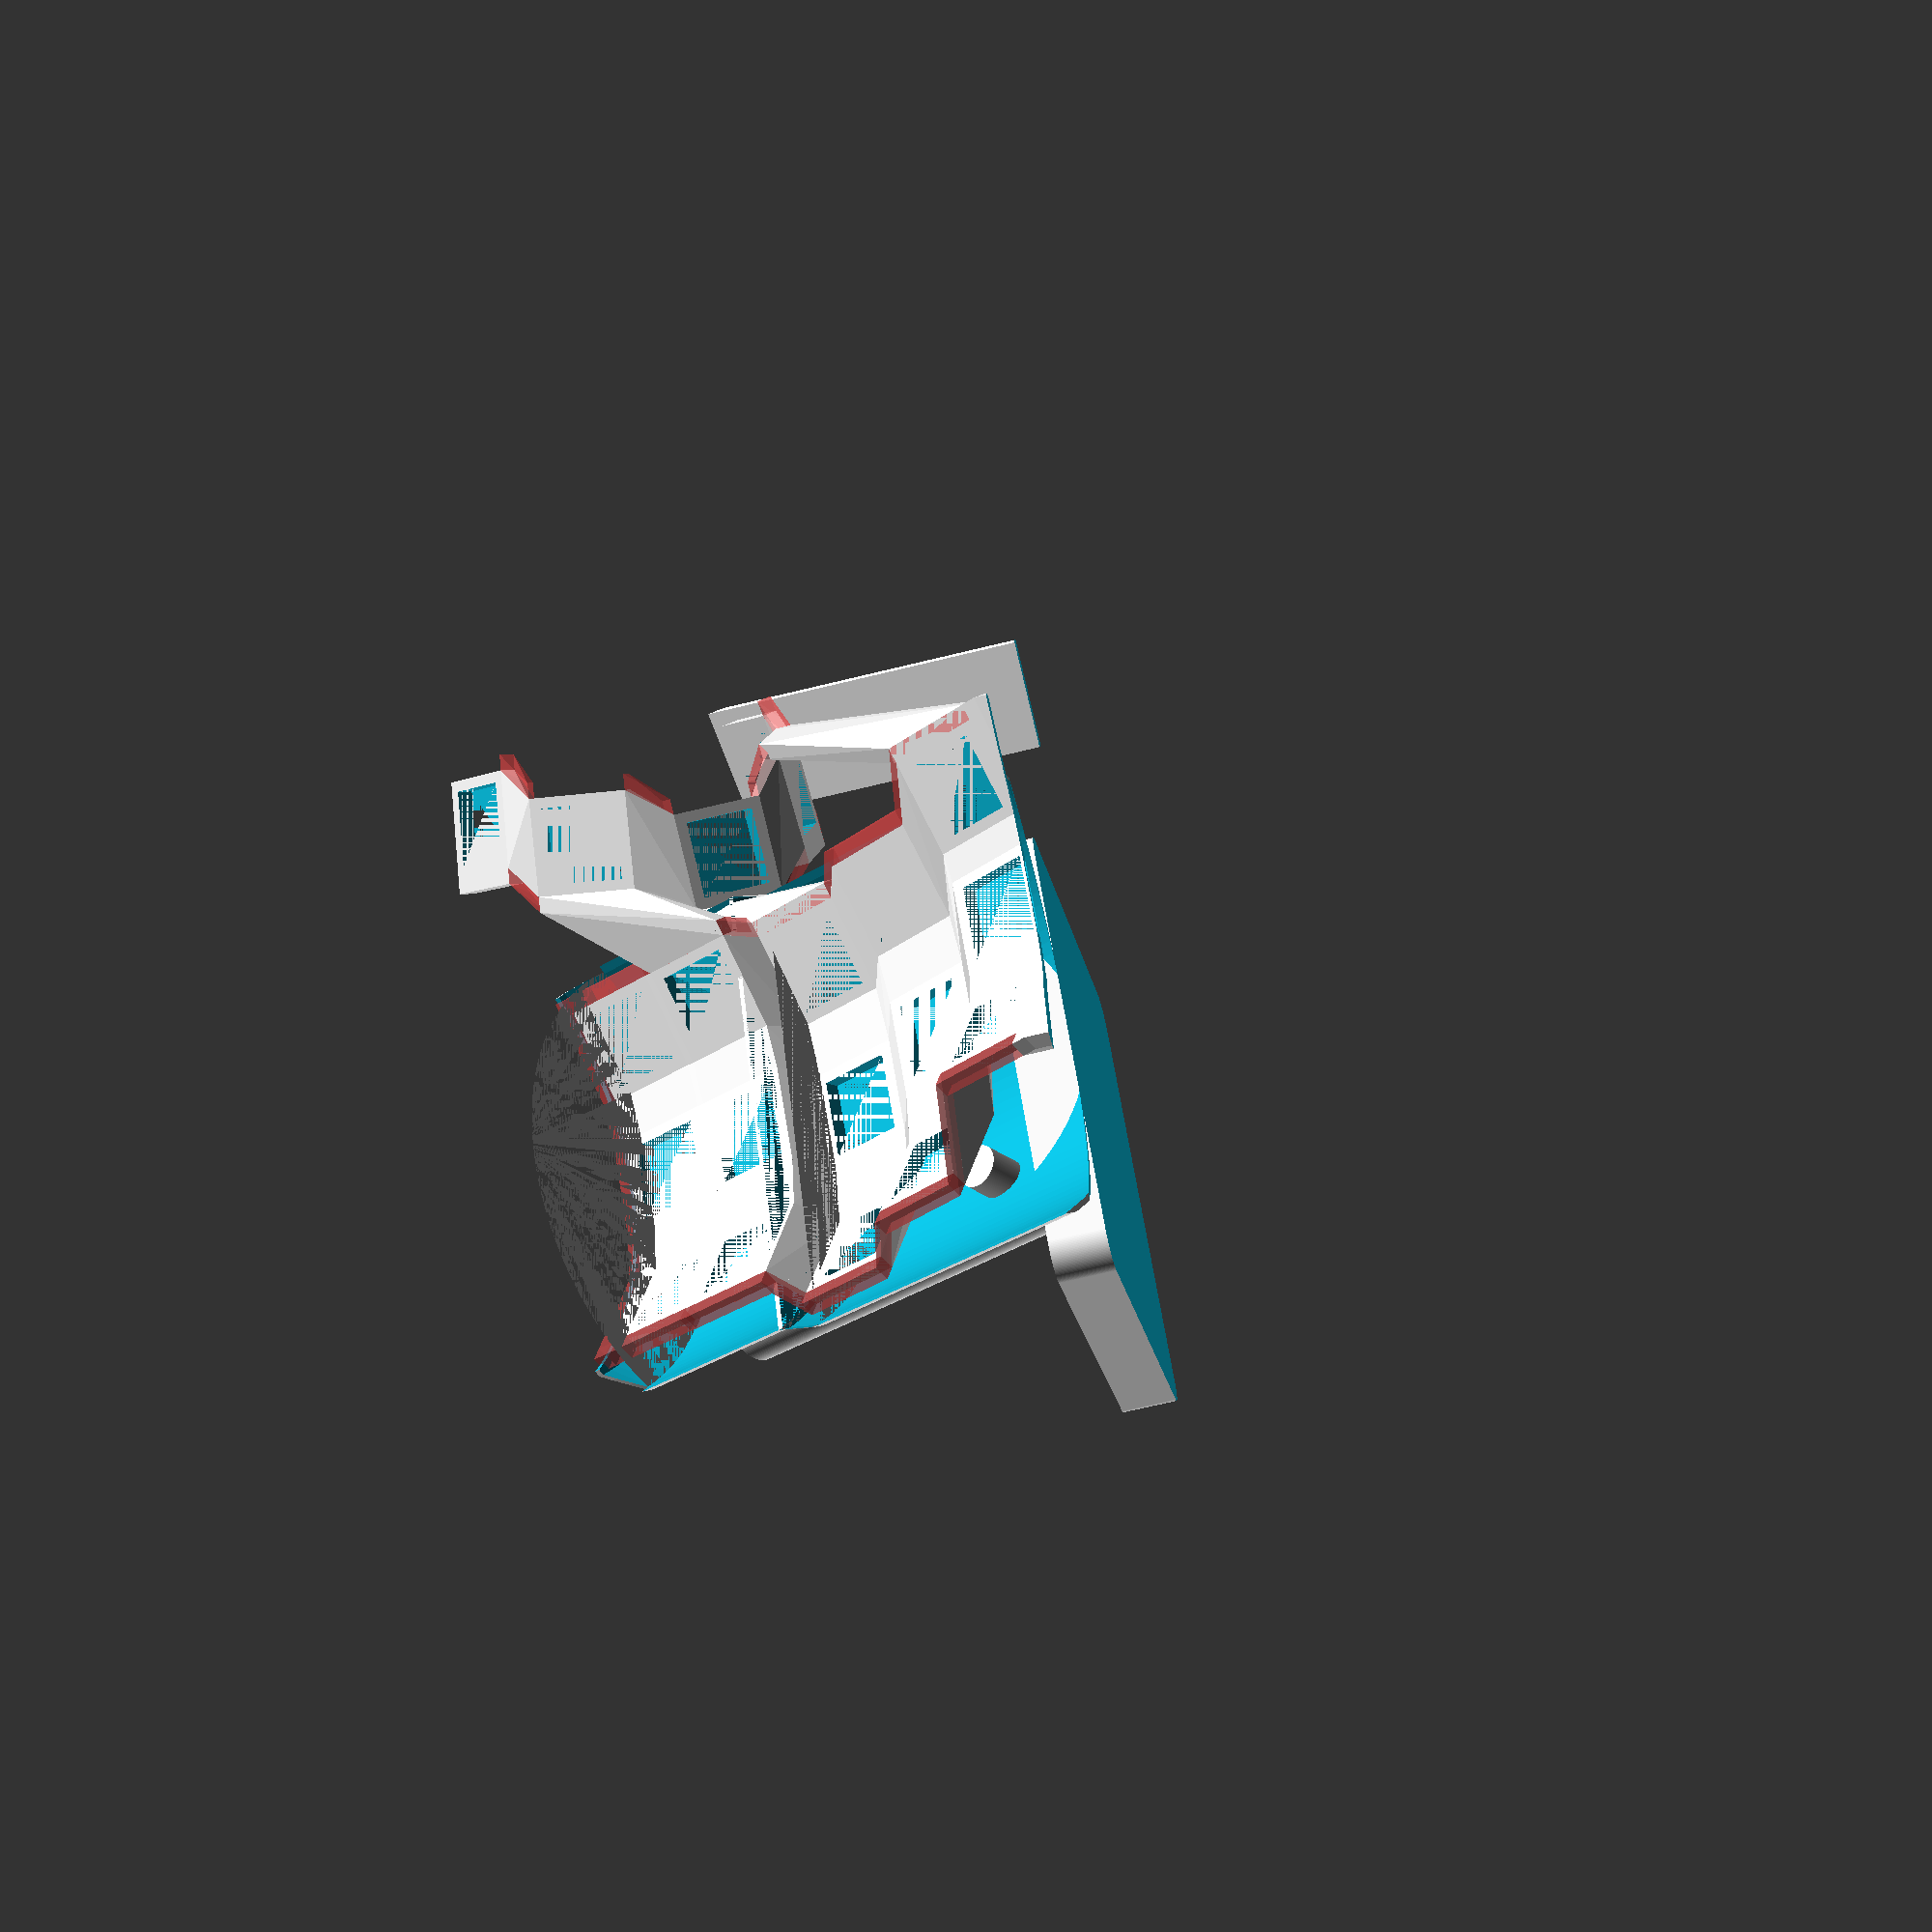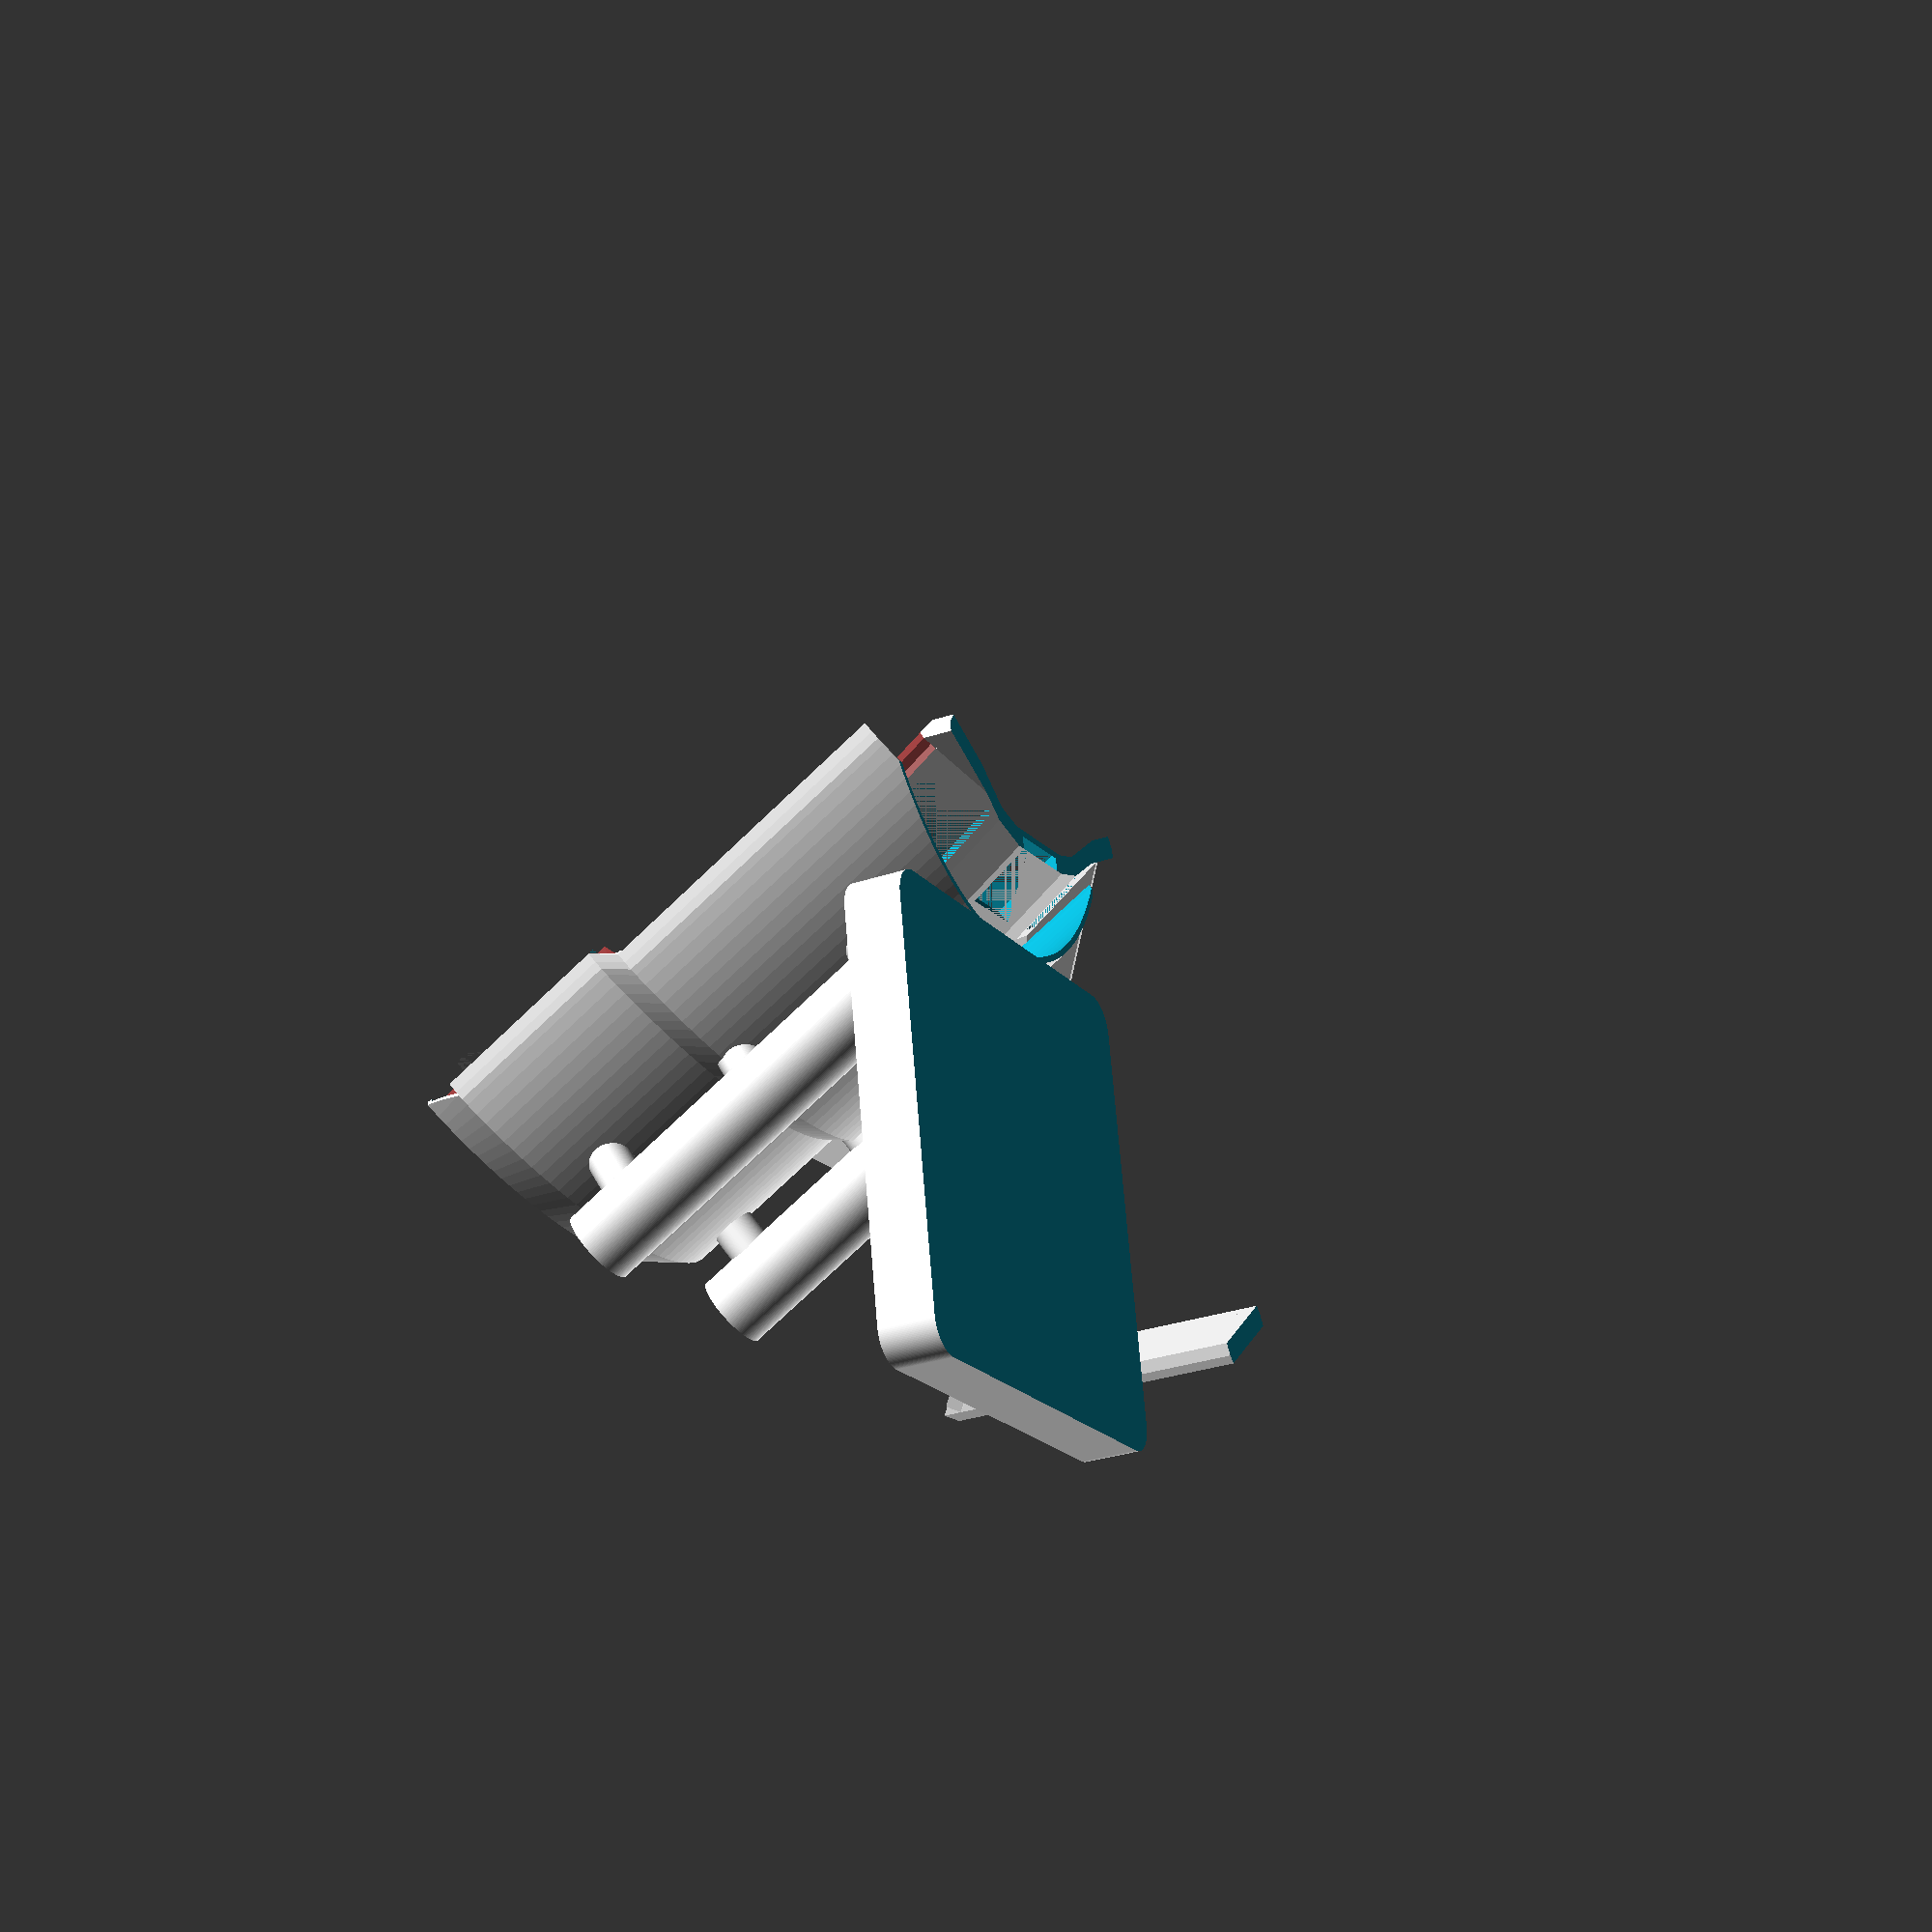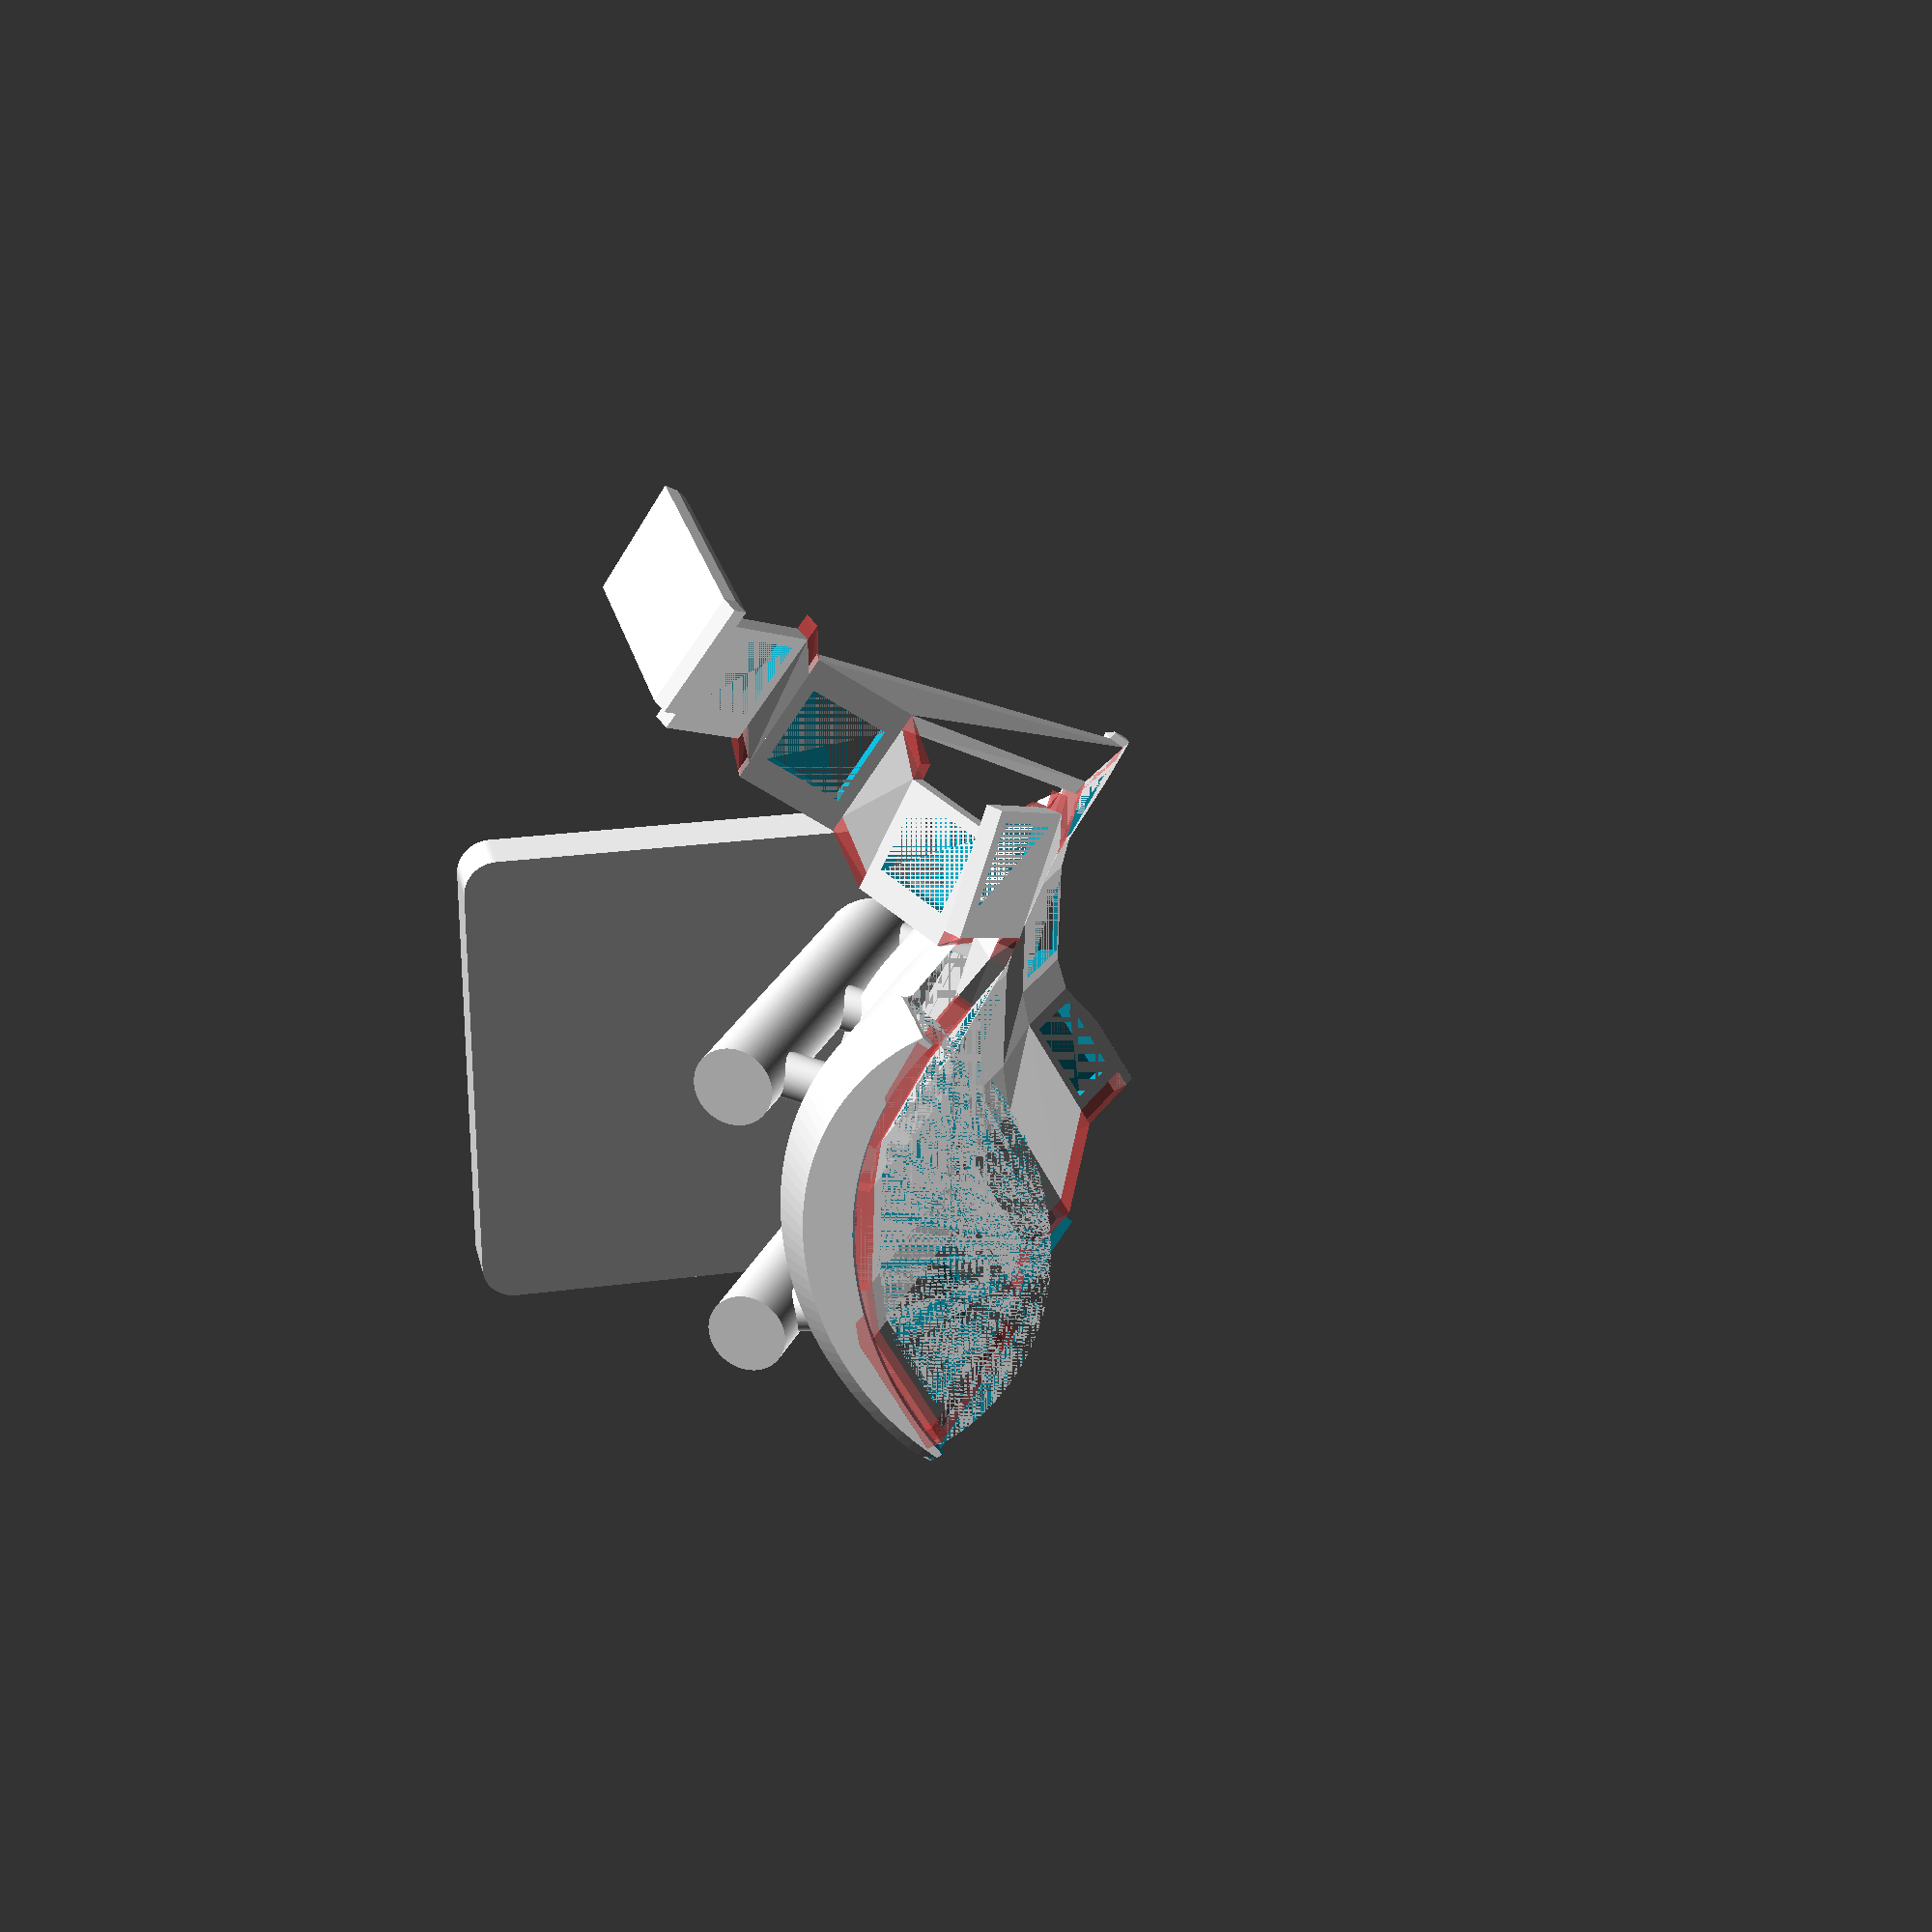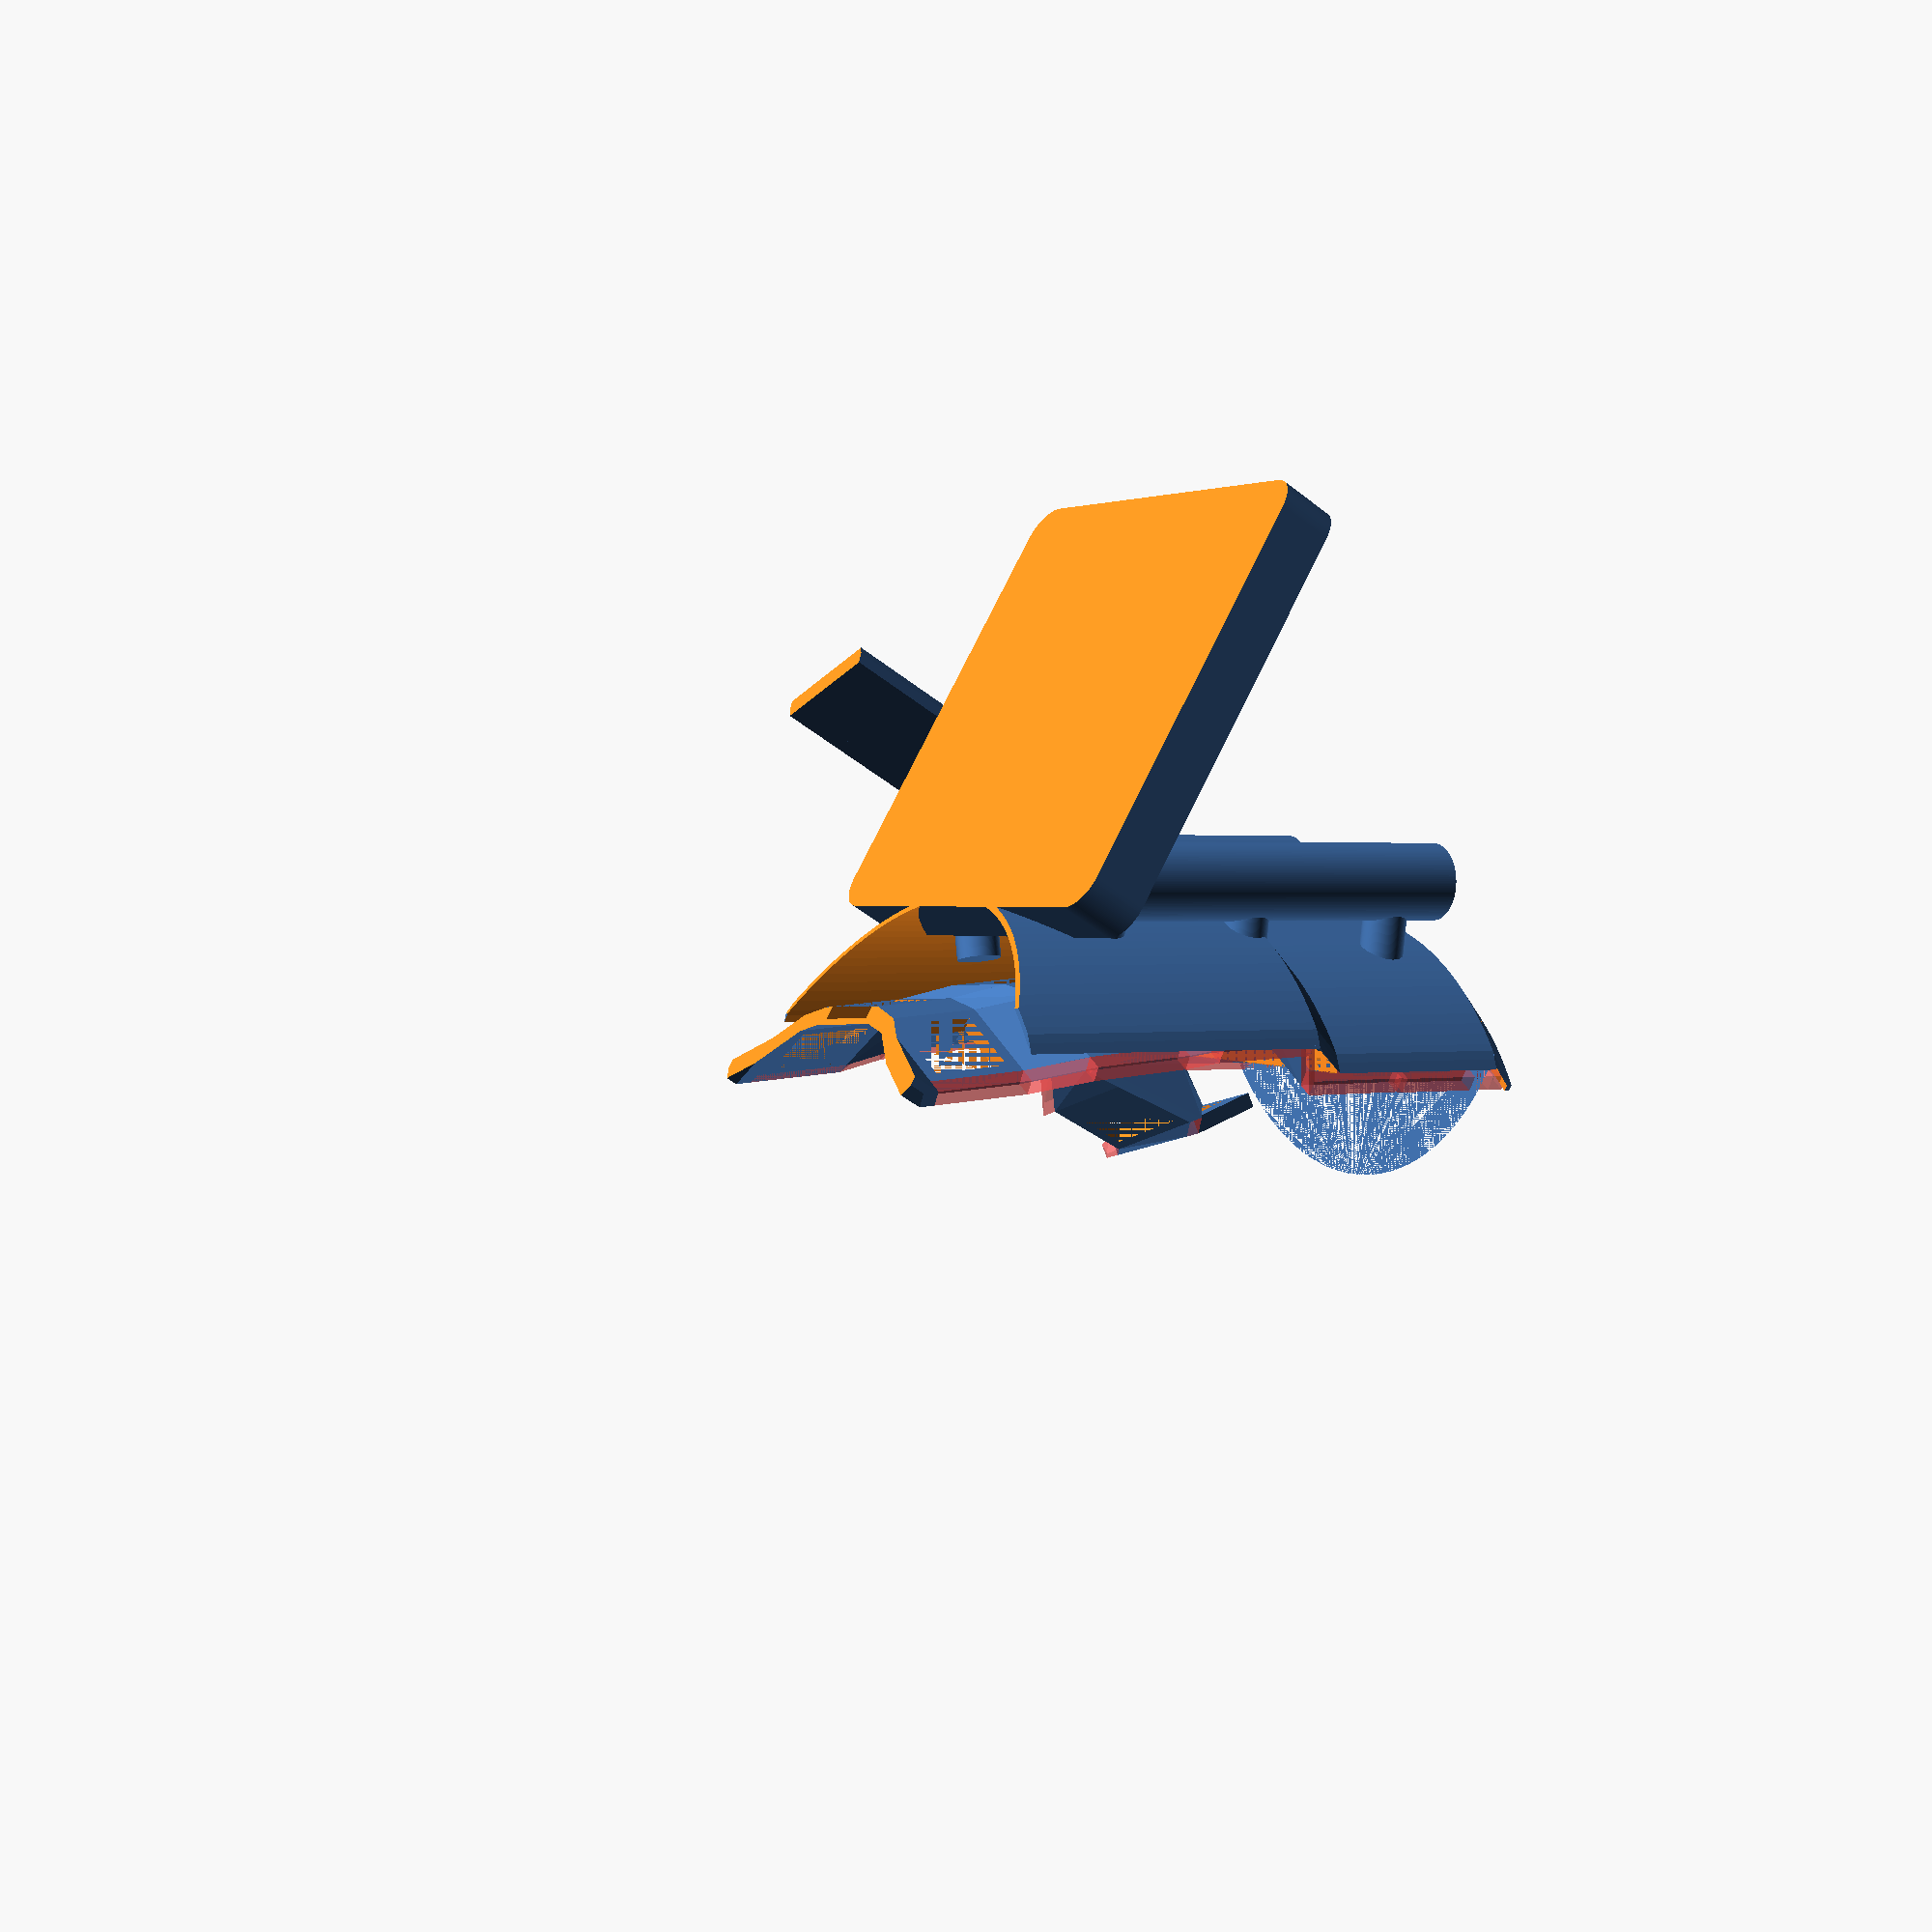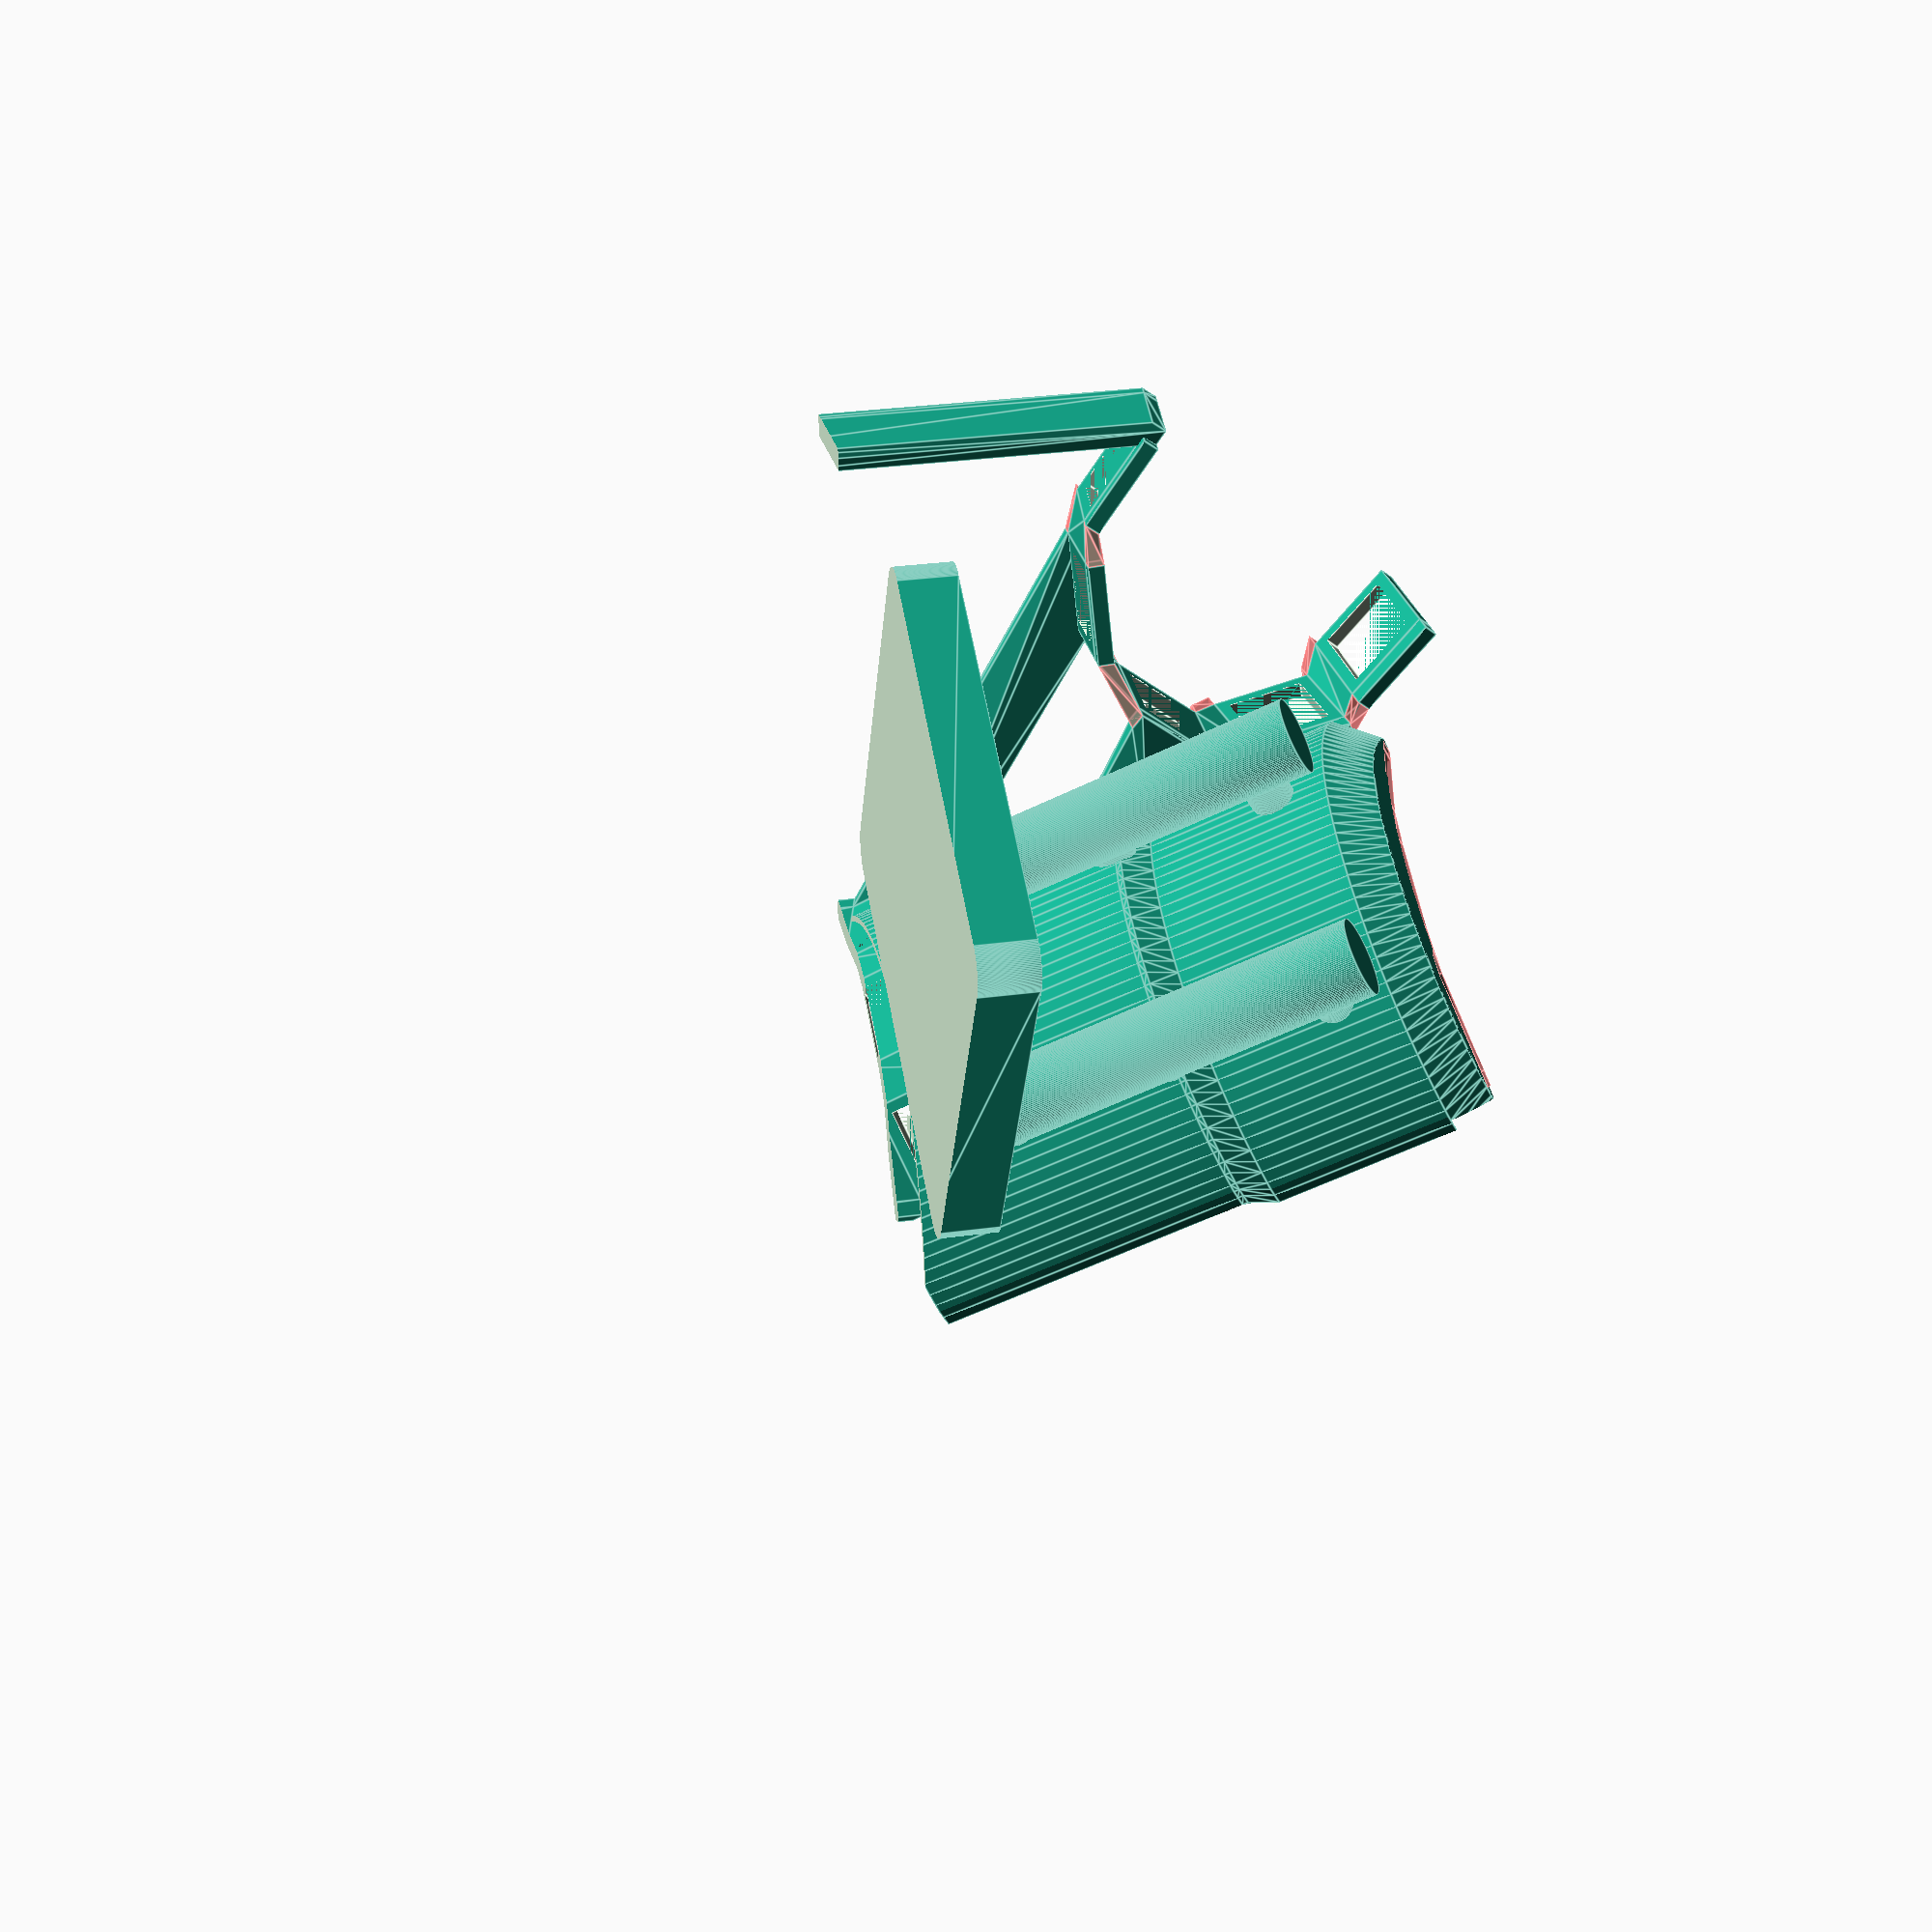
<openscad>
module keeb() {
    mirror([1, 0, 0]){
        union(){
            hull(){
                union(){
                    translate(v=[-21.8, -39.0, 20.1]){
                        rotate(a=[-1, -52, 15]){
                            translate(v=[44.43, 0.0, 5.3999999999999995]){
                                rotate(a=[0, 0, 0]){
                                    translate(v=[-9.4575, 9.2075, -1.5]){
                                        cube(size=[18.915, 3, 3]);
                                    };
                                };
                            };
                        };
                    };
                    translate(v=[0, 0, 84]){
                        rotate(a=[0, 57, -10]){
                            translate(v=[42.83, -3.0, -10.2]){
                                rotate(a=[-26, 0, 0]){
                                    translate(v=[-9.4575, -12.2075, -1.5]){
                                        cube(size=[18.915, 3, 3]);
                                    };
                                };
                            };
                        };
                    };
                };
            };
            hull(){
                union(){
                    translate(v=[-21.8, -39.0, 20.1]){
                        rotate(a=[-1, -52, 15]){
                            translate(v=[67.645, -8.0, 15.12]){
                                rotate(a=[8, -46.800000000000004, -12]){
                                    translate(v=[-9.4575, 9.2075, -1.5]){
                                        cube(size=[18.915, 3, 3]);
                                    };
                                };
                            };
                        };
                    };
                    translate(v=[0, 0, 84]){
                        rotate(a=[0, 57, -10]){
                            translate(v=[21.415, -3.0, -2.8]){
                                rotate(a=[-26, 2, 0]){
                                    translate(v=[-9.4575, -12.2075, -1.5]){
                                        cube(size=[18.915, 3, 3]);
                                    };
                                };
                            };
                        };
                    };
                };
            };
            hull(){
                union(){
                    translate(v=[-21.8, -39.0, 20.1]){
                        rotate(a=[-1, -52, 15]){
                            translate(v=[21.215, -8.0, 15.12]){
                                rotate(a=[8, 46.800000000000004, 12]){
                                    translate(v=[-9.4575, -12.2075, -1.5]){
                                        cube(size=[18.915, 3, 3]);
                                    };
                                };
                            };
                        };
                    };
                    translate(v=[0, 0, 84]){
                        rotate(a=[0, 57, -10]){
                            translate(v=[86.06, -18.5, -5.9]){
                                rotate(a=[-26, -2, 0]){
                                    translate(v=[-9.4575, -12.2075, -1.5]){
                                        cube(size=[18.915, 3, 3]);
                                    };
                                };
                            };
                        };
                    };
                };
            };
            union(){
                cube(size=0);
                translate(v=[-21.8, -39.0, 20.1]){
                    rotate(a=[-1, -52, 15]){
                        translate(v=[13.0, -16.0, 36.0]){
                            rotate(a=[14, 86.39999999999999, 24]){
                                difference(){
                                    cube(size=[18.915, 18.415, 3], center=true);
                                    cube(size=[14.4, 14.4, 3], center=true);
                                };
                            };
                        };
                    };
                };
                #hull(){
                    union(){
                        translate(v=[-21.8, -39.0, 20.1]){
                            rotate(a=[-1, -52, 15]){
                                translate(v=[13.0, -16.0, 36.0]){
                                    rotate(a=[14, 86.39999999999999, 24]){
                                        translate(v=[9.4475, -12.2075, -1.5]){
                                            cube(size=[0.01, 3, 3]);
                                        };
                                    };
                                };
                            };
                        };
                        translate(v=[-21.8, -39.0, 20.1]){
                            rotate(a=[-1, -52, 15]){
                                translate(v=[21.215, -8.0, 15.12]){
                                    rotate(a=[8, 46.800000000000004, 12]){
                                        translate(v=[-9.4575, -12.2075, -1.5]){
                                            cube(size=[0.01, 3, 3]);
                                        };
                                    };
                                };
                            };
                        };
                    };
                };
                difference(){
                    union(){
                        hull(){
                            union(){
                                translate(v=[-21.8, -39.0, 20.1]){
                                    rotate(a=[-1, -52, 15]){
                                        translate(v=[13.0, -16.0, 36.0]){
                                            rotate(a=[14, 86.39999999999999, 24]){
                                                translate(v=[-12.4575, -12.2075, -1.5]){
                                                    cube(size=[3, 3, 3]);
                                                };
                                            };
                                        };
                                    };
                                };
                                translate(v=[0, 0, -100]){
                                    translate(v=[-21.8, -39.0, 20.1]){
                                        rotate(a=[-1, -52, 15]){
                                            translate(v=[13.0, -16.0, 36.0]){
                                                rotate(a=[14, 86.39999999999999, 24]){
                                                    translate(v=[-12.4575, -12.2075, -1.5]){
                                                        cube(size=[3, 3, 3]);
                                                    };
                                                };
                                            };
                                        };
                                    };
                                };
                            };
                        };
                        cube(size=0);
                    };
                    translate(v=[0, 0, -125]){
                        cube(size=[500, 500, 250], center=true);
                    };
                };
                translate(v=[-21.8, -39.0, 20.1]){
                    rotate(a=[-1, -52, 15]){
                        translate(v=[13.0, -16.0, 36.0]){
                            rotate(a=[14, 86.39999999999999, 24]){
                                translate(v=[-9.4575, 9.2075, -1.5]){
                                    cube(size=[18.915, 3, 3]);
                                };
                            };
                        };
                    };
                };
                #hull(){
                    union(){
                        translate(v=[-21.8, -39.0, 20.1]){
                            rotate(a=[-1, -52, 15]){
                                translate(v=[13.0, -16.0, 36.0]){
                                    rotate(a=[14, 86.39999999999999, 24]){
                                        translate(v=[9.4475, 9.2075, -1.5]){
                                            cube(size=[0.01, 3, 3]);
                                        };
                                    };
                                };
                            };
                        };
                        translate(v=[-21.8, -39.0, 20.1]){
                            rotate(a=[-1, -52, 15]){
                                translate(v=[21.215, -8.0, 15.12]){
                                    rotate(a=[8, 46.800000000000004, 12]){
                                        translate(v=[-9.4575, 9.2075, -1.5]){
                                            cube(size=[0.01, 3, 3]);
                                        };
                                    };
                                };
                            };
                        };
                    };
                };
                difference(){
                    union(){
                        hull(){
                            union(){
                                translate(v=[-21.8, -39.0, 20.1]){
                                    rotate(a=[-1, -52, 15]){
                                        translate(v=[13.0, -16.0, 36.0]){
                                            rotate(a=[14, 86.39999999999999, 24]){
                                                translate(v=[-12.4575, -9.2075, -1.5]){
                                                    cube(size=[3, 18.415, 3]);
                                                };
                                            };
                                        };
                                    };
                                };
                                translate(v=[0, 0, -100]){
                                    translate(v=[-21.8, -39.0, 20.1]){
                                        rotate(a=[-1, -52, 15]){
                                            translate(v=[13.0, -16.0, 36.0]){
                                                rotate(a=[14, 86.39999999999999, 24]){
                                                    translate(v=[-12.4575, -9.2075, -1.5]){
                                                        cube(size=[3, 18.415, 3]);
                                                    };
                                                };
                                            };
                                        };
                                    };
                                };
                            };
                        };
                        cube(size=0);
                    };
                    translate(v=[0, 0, -125]){
                        cube(size=[500, 500, 250], center=true);
                    };
                };
                hull(){
                    union(){
                        translate(v=[-21.8, -39.0, 20.1]){
                            rotate(a=[-1, -52, 15]){
                                translate(v=[13.0, -16.0, 36.0]){
                                    rotate(a=[14, 86.39999999999999, 24]){
                                        translate(v=[9.4575, -9.2075, -1.5]){
                                            cube(size=[0.01, 18.415, 3]);
                                        };
                                    };
                                };
                            };
                        };
                        translate(v=[-21.8, -39.0, 20.1]){
                            rotate(a=[-1, -52, 15]){
                                translate(v=[21.215, -8.0, 15.12]){
                                    rotate(a=[8, 46.800000000000004, 12]){
                                        translate(v=[-9.4675, -9.2075, -1.5]){
                                            cube(size=[0.01, 18.415, 3]);
                                        };
                                    };
                                };
                            };
                        };
                    };
                };
                translate(v=[-21.8, -39.0, 20.1]){
                    rotate(a=[-1, -52, 15]){
                        translate(v=[21.215, -8.0, 15.12]){
                            rotate(a=[8, 46.800000000000004, 12]){
                                difference(){
                                    cube(size=[18.915, 18.415, 3], center=true);
                                    cube(size=[14.4, 14.4, 3], center=true);
                                };
                            };
                        };
                    };
                };
                #hull(){
                    union(){
                        translate(v=[-21.8, -39.0, 20.1]){
                            rotate(a=[-1, -52, 15]){
                                translate(v=[21.215, -8.0, 15.12]){
                                    rotate(a=[8, 46.800000000000004, 12]){
                                        translate(v=[9.4475, -12.2075, -1.5]){
                                            cube(size=[0.01, 3, 3]);
                                        };
                                    };
                                };
                            };
                        };
                        translate(v=[-21.8, -39.0, 20.1]){
                            rotate(a=[-1, -52, 15]){
                                translate(v=[44.43, 0.0, 5.3999999999999995]){
                                    rotate(a=[0, 0, 0]){
                                        translate(v=[-9.4575, -12.2075, -1.5]){
                                            cube(size=[0.01, 3, 3]);
                                        };
                                    };
                                };
                            };
                        };
                    };
                };
                translate(v=[-21.8, -39.0, 20.1]){
                    rotate(a=[-1, -52, 15]){
                        translate(v=[21.215, -8.0, 15.12]){
                            rotate(a=[8, 46.800000000000004, 12]){
                                translate(v=[-9.4575, 9.2075, -1.5]){
                                    cube(size=[18.915, 3, 3]);
                                };
                            };
                        };
                    };
                };
                #hull(){
                    union(){
                        translate(v=[-21.8, -39.0, 20.1]){
                            rotate(a=[-1, -52, 15]){
                                translate(v=[21.215, -8.0, 15.12]){
                                    rotate(a=[8, 46.800000000000004, 12]){
                                        translate(v=[9.4475, 9.2075, -1.5]){
                                            cube(size=[0.01, 3, 3]);
                                        };
                                    };
                                };
                            };
                        };
                        translate(v=[-21.8, -39.0, 20.1]){
                            rotate(a=[-1, -52, 15]){
                                translate(v=[44.43, 0.0, 5.3999999999999995]){
                                    rotate(a=[0, 0, 0]){
                                        translate(v=[-9.4575, 9.2075, -1.5]){
                                            cube(size=[0.01, 3, 3]);
                                        };
                                    };
                                };
                            };
                        };
                    };
                };
                hull(){
                    union(){
                        translate(v=[-21.8, -39.0, 20.1]){
                            rotate(a=[-1, -52, 15]){
                                translate(v=[21.215, -8.0, 15.12]){
                                    rotate(a=[8, 46.800000000000004, 12]){
                                        translate(v=[9.4575, -9.2075, -1.5]){
                                            cube(size=[0.01, 18.415, 3]);
                                        };
                                    };
                                };
                            };
                        };
                        translate(v=[-21.8, -39.0, 20.1]){
                            rotate(a=[-1, -52, 15]){
                                translate(v=[44.43, 0.0, 5.3999999999999995]){
                                    rotate(a=[0, 0, 0]){
                                        translate(v=[-9.4675, -9.2075, -1.5]){
                                            cube(size=[0.01, 18.415, 3]);
                                        };
                                    };
                                };
                            };
                        };
                    };
                };
                translate(v=[-21.8, -39.0, 20.1]){
                    rotate(a=[-1, -52, 15]){
                        translate(v=[44.43, 0.0, 5.3999999999999995]){
                            rotate(a=[0, 0, 0]){
                                difference(){
                                    cube(size=[18.915, 18.415, 3], center=true);
                                    cube(size=[14.4, 14.4, 3], center=true);
                                };
                            };
                        };
                    };
                };
                #hull(){
                    union(){
                        translate(v=[-21.8, -39.0, 20.1]){
                            rotate(a=[-1, -52, 15]){
                                translate(v=[44.43, 0.0, 5.3999999999999995]){
                                    rotate(a=[0, 0, 0]){
                                        translate(v=[9.4475, -12.2075, -1.5]){
                                            cube(size=[0.01, 3, 3]);
                                        };
                                    };
                                };
                            };
                        };
                        translate(v=[-21.8, -39.0, 20.1]){
                            rotate(a=[-1, -52, 15]){
                                translate(v=[67.645, -8.0, 15.12]){
                                    rotate(a=[8, -46.800000000000004, -12]){
                                        translate(v=[-9.4575, -12.2075, -1.5]){
                                            cube(size=[0.01, 3, 3]);
                                        };
                                    };
                                };
                            };
                        };
                    };
                };
                translate(v=[-21.8, -39.0, 20.1]){
                    rotate(a=[-1, -52, 15]){
                        translate(v=[44.43, 0.0, 5.3999999999999995]){
                            rotate(a=[0, 0, 0]){
                                translate(v=[-9.4575, 9.2075, -1.5]){
                                    cube(size=[18.915, 3, 3]);
                                };
                            };
                        };
                    };
                };
                #hull(){
                    union(){
                        translate(v=[-21.8, -39.0, 20.1]){
                            rotate(a=[-1, -52, 15]){
                                translate(v=[44.43, 0.0, 5.3999999999999995]){
                                    rotate(a=[0, 0, 0]){
                                        translate(v=[9.4475, 9.2075, -1.5]){
                                            cube(size=[0.01, 3, 3]);
                                        };
                                    };
                                };
                            };
                        };
                        translate(v=[-21.8, -39.0, 20.1]){
                            rotate(a=[-1, -52, 15]){
                                translate(v=[67.645, -8.0, 15.12]){
                                    rotate(a=[8, -46.800000000000004, -12]){
                                        translate(v=[-9.4575, 9.2075, -1.5]){
                                            cube(size=[0.01, 3, 3]);
                                        };
                                    };
                                };
                            };
                        };
                    };
                };
                hull(){
                    union(){
                        translate(v=[-21.8, -39.0, 20.1]){
                            rotate(a=[-1, -52, 15]){
                                translate(v=[44.43, 0.0, 5.3999999999999995]){
                                    rotate(a=[0, 0, 0]){
                                        translate(v=[9.4575, -9.2075, -1.5]){
                                            cube(size=[0.01, 18.415, 3]);
                                        };
                                    };
                                };
                            };
                        };
                        translate(v=[-21.8, -39.0, 20.1]){
                            rotate(a=[-1, -52, 15]){
                                translate(v=[67.645, -8.0, 15.12]){
                                    rotate(a=[8, -46.800000000000004, -12]){
                                        translate(v=[-9.4675, -9.2075, -1.5]){
                                            cube(size=[0.01, 18.415, 3]);
                                        };
                                    };
                                };
                            };
                        };
                    };
                };
                translate(v=[-21.8, -39.0, 20.1]){
                    rotate(a=[-1, -52, 15]){
                        translate(v=[67.645, -8.0, 15.12]){
                            rotate(a=[8, -46.800000000000004, -12]){
                                difference(){
                                    cube(size=[18.915, 18.415, 3], center=true);
                                    cube(size=[14.4, 14.4, 3], center=true);
                                };
                            };
                        };
                    };
                };
                #hull(){
                    union(){
                        translate(v=[-21.8, -39.0, 20.1]){
                            rotate(a=[-1, -52, 15]){
                                translate(v=[67.645, -8.0, 15.12]){
                                    rotate(a=[8, -46.800000000000004, -12]){
                                        translate(v=[9.4475, -12.2075, -1.5]){
                                            cube(size=[0.01, 3, 3]);
                                        };
                                    };
                                };
                            };
                        };
                        translate(v=[-21.8, -39.0, 20.1]){
                            rotate(a=[-1, -52, 15]){
                                translate(v=[75.86, -16.0, 36.0]){
                                    rotate(a=[14, -86.39999999999999, -24]){
                                        translate(v=[-9.4575, -12.2075, -1.5]){
                                            cube(size=[0.01, 3, 3]);
                                        };
                                    };
                                };
                            };
                        };
                    };
                };
                translate(v=[-21.8, -39.0, 20.1]){
                    rotate(a=[-1, -52, 15]){
                        translate(v=[67.645, -8.0, 15.12]){
                            rotate(a=[8, -46.800000000000004, -12]){
                                translate(v=[-9.4575, 9.2075, -1.5]){
                                    cube(size=[18.915, 3, 3]);
                                };
                            };
                        };
                    };
                };
                #hull(){
                    union(){
                        translate(v=[-21.8, -39.0, 20.1]){
                            rotate(a=[-1, -52, 15]){
                                translate(v=[67.645, -8.0, 15.12]){
                                    rotate(a=[8, -46.800000000000004, -12]){
                                        translate(v=[9.4475, 9.2075, -1.5]){
                                            cube(size=[0.01, 3, 3]);
                                        };
                                    };
                                };
                            };
                        };
                        translate(v=[-21.8, -39.0, 20.1]){
                            rotate(a=[-1, -52, 15]){
                                translate(v=[75.86, -16.0, 36.0]){
                                    rotate(a=[14, -86.39999999999999, -24]){
                                        translate(v=[-9.4575, 9.2075, -1.5]){
                                            cube(size=[0.01, 3, 3]);
                                        };
                                    };
                                };
                            };
                        };
                    };
                };
                hull(){
                    union(){
                        translate(v=[-21.8, -39.0, 20.1]){
                            rotate(a=[-1, -52, 15]){
                                translate(v=[67.645, -8.0, 15.12]){
                                    rotate(a=[8, -46.800000000000004, -12]){
                                        translate(v=[9.4575, -9.2075, -1.5]){
                                            cube(size=[0.01, 18.415, 3]);
                                        };
                                    };
                                };
                            };
                        };
                        translate(v=[-21.8, -39.0, 20.1]){
                            rotate(a=[-1, -52, 15]){
                                translate(v=[75.86, -16.0, 36.0]){
                                    rotate(a=[14, -86.39999999999999, -24]){
                                        translate(v=[-9.4675, -9.2075, -1.5]){
                                            cube(size=[0.01, 18.415, 3]);
                                        };
                                    };
                                };
                            };
                        };
                    };
                };
                translate(v=[-21.8, -39.0, 20.1]){
                    rotate(a=[-1, -52, 15]){
                        translate(v=[75.86, -16.0, 36.0]){
                            rotate(a=[14, -86.39999999999999, -24]){
                                difference(){
                                    cube(size=[18.915, 18.415, 3], center=true);
                                    cube(size=[14.4, 14.4, 3], center=true);
                                };
                            };
                        };
                    };
                };
                translate(v=[-21.8, -39.0, 20.1]){
                    rotate(a=[-1, -52, 15]){
                        translate(v=[75.86, -16.0, 36.0]){
                            rotate(a=[14, -86.39999999999999, -24]){
                                translate(v=[-9.4575, 9.2075, -1.5]){
                                    cube(size=[18.915, 3, 3]);
                                };
                            };
                        };
                    };
                };
            };
            union(){
                cube(size=0);
                translate(v=[0, 0, 84]){
                    rotate(a=[0, 57, -10]){
                        translate(v=[1.2, -3.0, -1.9]){
                            rotate(a=[-26, 2.4, 0]){
                                difference(){
                                    cube(size=[18.915, 18.415, 3], center=true);
                                    cube(size=[14.4, 14.4, 3], center=true);
                                };
                            };
                        };
                    };
                };
                #translate(v=[0, 0, 84]){
                    rotate(a=[0, 57, -10]){
                        translate(v=[1.2, -3.0, -1.9]){
                            rotate(a=[-26, 2.4, 0]){
                                translate(v=[-9.4575, -12.2075, -1.5]){
                                    cube(size=[18.915, 3, 3]);
                                };
                            };
                        };
                    };
                };
                #hull(){
                    union(){
                        translate(v=[0, 0, 84]){
                            rotate(a=[0, 57, -10]){
                                translate(v=[1.2, -3.0, -1.9]){
                                    rotate(a=[-26, 2.4, 0]){
                                        translate(v=[9.4475, -12.2075, -1.5]){
                                            cube(size=[0.01, 3, 3]);
                                        };
                                    };
                                };
                            };
                        };
                        translate(v=[0, 0, 84]){
                            rotate(a=[0, 57, -10]){
                                translate(v=[21.415, -3.0, -2.8]){
                                    rotate(a=[-26, 2, 0]){
                                        translate(v=[-9.4575, -12.2075, -1.5]){
                                            cube(size=[0.01, 3, 3]);
                                        };
                                    };
                                };
                            };
                        };
                    };
                };
                #translate(v=[0, 0, 84]){
                    rotate(a=[0, 57, -10]){
                        translate(v=[1.2, -3.0, -1.9]){
                            rotate(a=[-26, 2.4, 0]){
                                translate(v=[-12.4575, -12.2075, -1.5]){
                                    cube(size=[3, 3, 3]);
                                };
                            };
                        };
                    };
                };
                #translate(v=[0, 0, 84]){
                    rotate(a=[0, 57, -10]){
                        translate(v=[1.2, -3.0, -1.9]){
                            rotate(a=[-26, 2.4, 0]){
                                translate(v=[-12.4575, -9.2075, -1.5]){
                                    cube(size=[3, 18.415, 3]);
                                };
                            };
                        };
                    };
                };
                #hull(){
                    union(){
                        translate(v=[0, 0, 84]){
                            rotate(a=[0, 57, -10]){
                                translate(v=[1.2, -3.0, -1.9]){
                                    rotate(a=[-26, 2.4, 0]){
                                        translate(v=[-12.4575, 9.1975, -1.5]){
                                            cube(size=[3, 0.01, 3]);
                                        };
                                    };
                                };
                            };
                        };
                        translate(v=[0, 0, 84]){
                            rotate(a=[0, 57, -10]){
                                translate(v=[1.0, 23.215, -7.1000000000000005]){
                                    rotate(a=[0, 2.4, 0]){
                                        translate(v=[-12.4575, -9.2075, -1.5]){
                                            cube(size=[3, 0.01, 3]);
                                        };
                                    };
                                };
                            };
                        };
                    };
                };
                hull(){
                    union(){
                        translate(v=[0, 0, 84]){
                            rotate(a=[0, 57, -10]){
                                translate(v=[1.2, -3.0, -1.9]){
                                    rotate(a=[-26, 2.4, 0]){
                                        translate(v=[-9.4575, 9.2075, -1.5]){
                                            cube(size=[18.915, 0.01, 3]);
                                        };
                                    };
                                };
                            };
                        };
                        translate(v=[0, 0, 84]){
                            rotate(a=[0, 57, -10]){
                                translate(v=[1.0, 23.215, -7.1000000000000005]){
                                    rotate(a=[0, 2.4, 0]){
                                        translate(v=[-9.4575, -9.2175, -1.5]){
                                            cube(size=[18.915, 0.01, 3]);
                                        };
                                    };
                                };
                            };
                        };
                    };
                };
                hull(){
                    union(){
                        translate(v=[0, 0, 84]){
                            rotate(a=[0, 57, -10]){
                                translate(v=[1.2, -3.0, -1.9]){
                                    rotate(a=[-26, 2.4, 0]){
                                        translate(v=[9.4475, 9.1975, -1.5]){
                                            cube(size=[0.01, 0.01, 3]);
                                        };
                                    };
                                };
                            };
                        };
                        translate(v=[0, 0, 84]){
                            rotate(a=[0, 57, -10]){
                                translate(v=[21.415, -3.0, -2.8]){
                                    rotate(a=[-26, 2, 0]){
                                        translate(v=[-9.4575, 9.1975, -1.5]){
                                            cube(size=[0.01, 0.01, 3]);
                                        };
                                    };
                                };
                            };
                        };
                        translate(v=[0, 0, 84]){
                            rotate(a=[0, 57, -10]){
                                translate(v=[1.0, 23.215, -7.1000000000000005]){
                                    rotate(a=[0, 2.4, 0]){
                                        translate(v=[9.4475, -9.2075, -1.5]){
                                            cube(size=[0.01, 0.01, 3]);
                                        };
                                    };
                                };
                            };
                        };
                        translate(v=[0, 0, 84]){
                            rotate(a=[0, 57, -10]){
                                translate(v=[21.215, 23.215, -8.0]){
                                    rotate(a=[0, 2, 0]){
                                        translate(v=[-9.4575, -9.2075, -1.5]){
                                            cube(size=[0.01, 0.01, 3]);
                                        };
                                    };
                                };
                            };
                        };
                    };
                };
                hull(){
                    union(){
                        translate(v=[0, 0, 84]){
                            rotate(a=[0, 57, -10]){
                                translate(v=[1.2, -3.0, -1.9]){
                                    rotate(a=[-26, 2.4, 0]){
                                        translate(v=[9.4575, -9.2075, -1.5]){
                                            cube(size=[0.01, 18.415, 3]);
                                        };
                                    };
                                };
                            };
                        };
                        translate(v=[0, 0, 84]){
                            rotate(a=[0, 57, -10]){
                                translate(v=[21.415, -3.0, -2.8]){
                                    rotate(a=[-26, 2, 0]){
                                        translate(v=[-9.4675, -9.2075, -1.5]){
                                            cube(size=[0.01, 18.415, 3]);
                                        };
                                    };
                                };
                            };
                        };
                    };
                };
                translate(v=[0, 0, 84]){
                    rotate(a=[0, 57, -10]){
                        translate(v=[1.0, 23.215, -7.1000000000000005]){
                            rotate(a=[0, 2.4, 0]){
                                difference(){
                                    cube(size=[18.915, 18.415, 3], center=true);
                                    cube(size=[14.4, 14.4, 3], center=true);
                                };
                            };
                        };
                    };
                };
                #translate(v=[0, 0, 84]){
                    rotate(a=[0, 57, -10]){
                        translate(v=[1.0, 23.215, -7.1000000000000005]){
                            rotate(a=[0, 2.4, 0]){
                                translate(v=[-12.4575, -9.2075, -1.5]){
                                    cube(size=[3, 18.415, 3]);
                                };
                            };
                        };
                    };
                };
                #hull(){
                    union(){
                        translate(v=[0, 0, 84]){
                            rotate(a=[0, 57, -10]){
                                translate(v=[1.0, 23.215, -7.1000000000000005]){
                                    rotate(a=[0, 2.4, 0]){
                                        translate(v=[-12.4575, 9.1975, -1.5]){
                                            cube(size=[3, 0.01, 3]);
                                        };
                                    };
                                };
                            };
                        };
                        translate(v=[0, 0, 84]){
                            rotate(a=[0, 57, -10]){
                                translate(v=[1.2, 49.43, 0.1]){
                                    rotate(a=[36, 2.4, 0]){
                                        translate(v=[-12.4575, -9.2075, -1.5]){
                                            cube(size=[3, 0.01, 3]);
                                        };
                                    };
                                };
                            };
                        };
                    };
                };
                hull(){
                    union(){
                        translate(v=[0, 0, 84]){
                            rotate(a=[0, 57, -10]){
                                translate(v=[1.0, 23.215, -7.1000000000000005]){
                                    rotate(a=[0, 2.4, 0]){
                                        translate(v=[-9.4575, 9.2075, -1.5]){
                                            cube(size=[18.915, 0.01, 3]);
                                        };
                                    };
                                };
                            };
                        };
                        translate(v=[0, 0, 84]){
                            rotate(a=[0, 57, -10]){
                                translate(v=[1.2, 49.43, 0.1]){
                                    rotate(a=[36, 2.4, 0]){
                                        translate(v=[-9.4575, -9.2175, -1.5]){
                                            cube(size=[18.915, 0.01, 3]);
                                        };
                                    };
                                };
                            };
                        };
                    };
                };
                hull(){
                    union(){
                        translate(v=[0, 0, 84]){
                            rotate(a=[0, 57, -10]){
                                translate(v=[1.0, 23.215, -7.1000000000000005]){
                                    rotate(a=[0, 2.4, 0]){
                                        translate(v=[9.4475, 9.1975, -1.5]){
                                            cube(size=[0.01, 0.01, 3]);
                                        };
                                    };
                                };
                            };
                        };
                        translate(v=[0, 0, 84]){
                            rotate(a=[0, 57, -10]){
                                translate(v=[21.215, 23.215, -8.0]){
                                    rotate(a=[0, 2, 0]){
                                        translate(v=[-9.4575, 9.1975, -1.5]){
                                            cube(size=[0.01, 0.01, 3]);
                                        };
                                    };
                                };
                            };
                        };
                        translate(v=[0, 0, 84]){
                            rotate(a=[0, 57, -10]){
                                translate(v=[1.2, 49.43, 0.1]){
                                    rotate(a=[36, 2.4, 0]){
                                        translate(v=[9.4475, -9.2075, -1.5]){
                                            cube(size=[0.01, 0.01, 3]);
                                        };
                                    };
                                };
                            };
                        };
                        translate(v=[0, 0, 84]){
                            rotate(a=[0, 57, -10]){
                                translate(v=[21.415, 49.43, -0.8]){
                                    rotate(a=[36, 2, 0]){
                                        translate(v=[-9.4575, -9.2075, -1.5]){
                                            cube(size=[0.01, 0.01, 3]);
                                        };
                                    };
                                };
                            };
                        };
                    };
                };
                hull(){
                    union(){
                        translate(v=[0, 0, 84]){
                            rotate(a=[0, 57, -10]){
                                translate(v=[1.0, 23.215, -7.1000000000000005]){
                                    rotate(a=[0, 2.4, 0]){
                                        translate(v=[9.4575, -9.2075, -1.5]){
                                            cube(size=[0.01, 18.415, 3]);
                                        };
                                    };
                                };
                            };
                        };
                        translate(v=[0, 0, 84]){
                            rotate(a=[0, 57, -10]){
                                translate(v=[21.215, 23.215, -8.0]){
                                    rotate(a=[0, 2, 0]){
                                        translate(v=[-9.4675, -9.2075, -1.5]){
                                            cube(size=[0.01, 18.415, 3]);
                                        };
                                    };
                                };
                            };
                        };
                    };
                };
                translate(v=[0, 0, 84]){
                    rotate(a=[0, 57, -10]){
                        translate(v=[1.2, 49.43, 0.1]){
                            rotate(a=[36, 2.4, 0]){
                                difference(){
                                    cube(size=[18.915, 18.415, 3], center=true);
                                    cube(size=[14.4, 14.4, 3], center=true);
                                };
                            };
                        };
                    };
                };
                #translate(v=[0, 0, 84]){
                    rotate(a=[0, 57, -10]){
                        translate(v=[1.2, 49.43, 0.1]){
                            rotate(a=[36, 2.4, 0]){
                                translate(v=[-9.4575, 9.2075, -1.5]){
                                    cube(size=[18.915, 3, 3]);
                                };
                            };
                        };
                    };
                };
                #hull(){
                    union(){
                        translate(v=[0, 0, 84]){
                            rotate(a=[0, 57, -10]){
                                translate(v=[1.2, 49.43, 0.1]){
                                    rotate(a=[36, 2.4, 0]){
                                        translate(v=[9.4475, 9.2075, -1.5]){
                                            cube(size=[0.01, 3, 3]);
                                        };
                                    };
                                };
                            };
                        };
                        translate(v=[0, 0, 84]){
                            rotate(a=[0, 57, -10]){
                                translate(v=[21.415, 49.43, -0.8]){
                                    rotate(a=[36, 2, 0]){
                                        translate(v=[-9.4575, 9.2075, -1.5]){
                                            cube(size=[0.01, 3, 3]);
                                        };
                                    };
                                };
                            };
                        };
                    };
                };
                #translate(v=[0, 0, 84]){
                    rotate(a=[0, 57, -10]){
                        translate(v=[1.2, 49.43, 0.1]){
                            rotate(a=[36, 2.4, 0]){
                                translate(v=[-12.4575, 9.2075, -1.5]){
                                    cube(size=[3, 3, 3]);
                                };
                            };
                        };
                    };
                };
                #translate(v=[0, 0, 84]){
                    rotate(a=[0, 57, -10]){
                        translate(v=[1.2, 49.43, 0.1]){
                            rotate(a=[36, 2.4, 0]){
                                translate(v=[-12.4575, -9.2075, -1.5]){
                                    cube(size=[3, 18.415, 3]);
                                };
                            };
                        };
                    };
                };
                hull(){
                    union(){
                        translate(v=[0, 0, 84]){
                            rotate(a=[0, 57, -10]){
                                translate(v=[1.2, 49.43, 0.1]){
                                    rotate(a=[36, 2.4, 0]){
                                        translate(v=[9.4575, -9.2075, -1.5]){
                                            cube(size=[0.01, 18.415, 3]);
                                        };
                                    };
                                };
                            };
                        };
                        translate(v=[0, 0, 84]){
                            rotate(a=[0, 57, -10]){
                                translate(v=[21.415, 49.43, -0.8]){
                                    rotate(a=[36, 2, 0]){
                                        translate(v=[-9.4675, -9.2075, -1.5]){
                                            cube(size=[0.01, 18.415, 3]);
                                        };
                                    };
                                };
                            };
                        };
                    };
                };
                translate(v=[0, 0, 84]){
                    rotate(a=[0, 57, -10]){
                        translate(v=[21.415, -3.0, -2.8]){
                            rotate(a=[-26, 2, 0]){
                                difference(){
                                    cube(size=[18.915, 18.415, 3], center=true);
                                    cube(size=[14.4, 14.4, 3], center=true);
                                };
                            };
                        };
                    };
                };
                #translate(v=[0, 0, 84]){
                    rotate(a=[0, 57, -10]){
                        translate(v=[21.415, -3.0, -2.8]){
                            rotate(a=[-26, 2, 0]){
                                translate(v=[-9.4575, -12.2075, -1.5]){
                                    cube(size=[18.915, 3, 3]);
                                };
                            };
                        };
                    };
                };
                #hull(){
                    union(){
                        translate(v=[0, 0, 84]){
                            rotate(a=[0, 57, -10]){
                                translate(v=[21.415, -3.0, -2.8]){
                                    rotate(a=[-26, 2, 0]){
                                        translate(v=[9.4475, -12.2075, -1.5]){
                                            cube(size=[0.01, 3, 3]);
                                        };
                                    };
                                };
                            };
                        };
                        translate(v=[0, 0, 84]){
                            rotate(a=[0, 57, -10]){
                                translate(v=[42.83, -3.0, -10.2]){
                                    rotate(a=[-26, 0, 0]){
                                        translate(v=[-9.4575, -12.2075, -1.5]){
                                            cube(size=[0.01, 3, 3]);
                                        };
                                    };
                                };
                            };
                        };
                    };
                };
                hull(){
                    union(){
                        translate(v=[0, 0, 84]){
                            rotate(a=[0, 57, -10]){
                                translate(v=[21.415, -3.0, -2.8]){
                                    rotate(a=[-26, 2, 0]){
                                        translate(v=[-9.4575, 9.2075, -1.5]){
                                            cube(size=[18.915, 0.01, 3]);
                                        };
                                    };
                                };
                            };
                        };
                        translate(v=[0, 0, 84]){
                            rotate(a=[0, 57, -10]){
                                translate(v=[21.215, 23.215, -8.0]){
                                    rotate(a=[0, 2, 0]){
                                        translate(v=[-9.4575, -9.2175, -1.5]){
                                            cube(size=[18.915, 0.01, 3]);
                                        };
                                    };
                                };
                            };
                        };
                    };
                };
                hull(){
                    union(){
                        translate(v=[0, 0, 84]){
                            rotate(a=[0, 57, -10]){
                                translate(v=[21.415, -3.0, -2.8]){
                                    rotate(a=[-26, 2, 0]){
                                        translate(v=[9.4475, 9.1975, -1.5]){
                                            cube(size=[0.01, 0.01, 3]);
                                        };
                                    };
                                };
                            };
                        };
                        translate(v=[0, 0, 84]){
                            rotate(a=[0, 57, -10]){
                                translate(v=[42.83, -3.0, -10.2]){
                                    rotate(a=[-26, 0, 0]){
                                        translate(v=[-9.4575, 9.1975, -1.5]){
                                            cube(size=[0.01, 0.01, 3]);
                                        };
                                    };
                                };
                            };
                        };
                        translate(v=[0, 0, 84]){
                            rotate(a=[0, 57, -10]){
                                translate(v=[21.215, 23.215, -8.0]){
                                    rotate(a=[0, 2, 0]){
                                        translate(v=[9.4475, -9.2075, -1.5]){
                                            cube(size=[0.01, 0.01, 3]);
                                        };
                                    };
                                };
                            };
                        };
                        translate(v=[0, 0, 84]){
                            rotate(a=[0, 57, -10]){
                                translate(v=[42.83, 25.215, -15.399999999999999]){
                                    rotate(a=[0, 0, 0]){
                                        translate(v=[-9.4575, -9.2075, -1.5]){
                                            cube(size=[0.01, 0.01, 3]);
                                        };
                                    };
                                };
                            };
                        };
                    };
                };
                hull(){
                    union(){
                        translate(v=[0, 0, 84]){
                            rotate(a=[0, 57, -10]){
                                translate(v=[21.415, -3.0, -2.8]){
                                    rotate(a=[-26, 2, 0]){
                                        translate(v=[9.4575, -9.2075, -1.5]){
                                            cube(size=[0.01, 18.415, 3]);
                                        };
                                    };
                                };
                            };
                        };
                        translate(v=[0, 0, 84]){
                            rotate(a=[0, 57, -10]){
                                translate(v=[42.83, -3.0, -10.2]){
                                    rotate(a=[-26, 0, 0]){
                                        translate(v=[-9.4675, -9.2075, -1.5]){
                                            cube(size=[0.01, 18.415, 3]);
                                        };
                                    };
                                };
                            };
                        };
                    };
                };
                translate(v=[0, 0, 84]){
                    rotate(a=[0, 57, -10]){
                        translate(v=[21.215, 23.215, -8.0]){
                            rotate(a=[0, 2, 0]){
                                difference(){
                                    cube(size=[18.915, 18.415, 3], center=true);
                                    cube(size=[14.4, 14.4, 3], center=true);
                                };
                            };
                        };
                    };
                };
                hull(){
                    union(){
                        translate(v=[0, 0, 84]){
                            rotate(a=[0, 57, -10]){
                                translate(v=[21.215, 23.215, -8.0]){
                                    rotate(a=[0, 2, 0]){
                                        translate(v=[-9.4575, 9.2075, -1.5]){
                                            cube(size=[18.915, 0.01, 3]);
                                        };
                                    };
                                };
                            };
                        };
                        translate(v=[0, 0, 84]){
                            rotate(a=[0, 57, -10]){
                                translate(v=[21.415, 49.43, -0.8]){
                                    rotate(a=[36, 2, 0]){
                                        translate(v=[-9.4575, -9.2175, -1.5]){
                                            cube(size=[18.915, 0.01, 3]);
                                        };
                                    };
                                };
                            };
                        };
                    };
                };
                hull(){
                    union(){
                        translate(v=[0, 0, 84]){
                            rotate(a=[0, 57, -10]){
                                translate(v=[21.215, 23.215, -8.0]){
                                    rotate(a=[0, 2, 0]){
                                        translate(v=[9.4475, 9.1975, -1.5]){
                                            cube(size=[0.01, 0.01, 3]);
                                        };
                                    };
                                };
                            };
                        };
                        translate(v=[0, 0, 84]){
                            rotate(a=[0, 57, -10]){
                                translate(v=[42.83, 25.215, -15.399999999999999]){
                                    rotate(a=[0, 0, 0]){
                                        translate(v=[-9.4575, 9.1975, -1.5]){
                                            cube(size=[0.01, 0.01, 3]);
                                        };
                                    };
                                };
                            };
                        };
                        translate(v=[0, 0, 84]){
                            rotate(a=[0, 57, -10]){
                                translate(v=[21.415, 49.43, -0.8]){
                                    rotate(a=[36, 2, 0]){
                                        translate(v=[9.4475, -9.2075, -1.5]){
                                            cube(size=[0.01, 0.01, 3]);
                                        };
                                    };
                                };
                            };
                        };
                        translate(v=[0, 0, 84]){
                            rotate(a=[0, 57, -10]){
                                translate(v=[42.83, 53.43, -8.2]){
                                    rotate(a=[36, 0, 0]){
                                        translate(v=[-9.4575, -9.2075, -1.5]){
                                            cube(size=[0.01, 0.01, 3]);
                                        };
                                    };
                                };
                            };
                        };
                    };
                };
                hull(){
                    union(){
                        translate(v=[0, 0, 84]){
                            rotate(a=[0, 57, -10]){
                                translate(v=[21.215, 23.215, -8.0]){
                                    rotate(a=[0, 2, 0]){
                                        translate(v=[9.4575, -9.2075, -1.5]){
                                            cube(size=[0.01, 18.415, 3]);
                                        };
                                    };
                                };
                            };
                        };
                        translate(v=[0, 0, 84]){
                            rotate(a=[0, 57, -10]){
                                translate(v=[42.83, 25.215, -15.399999999999999]){
                                    rotate(a=[0, 0, 0]){
                                        translate(v=[-9.4675, -9.2075, -1.5]){
                                            cube(size=[0.01, 18.415, 3]);
                                        };
                                    };
                                };
                            };
                        };
                    };
                };
                translate(v=[0, 0, 84]){
                    rotate(a=[0, 57, -10]){
                        translate(v=[21.415, 49.43, -0.8]){
                            rotate(a=[36, 2, 0]){
                                difference(){
                                    cube(size=[18.915, 18.415, 3], center=true);
                                    cube(size=[14.4, 14.4, 3], center=true);
                                };
                            };
                        };
                    };
                };
                #translate(v=[0, 0, 84]){
                    rotate(a=[0, 57, -10]){
                        translate(v=[21.415, 49.43, -0.8]){
                            rotate(a=[36, 2, 0]){
                                translate(v=[-9.4575, 9.2075, -1.5]){
                                    cube(size=[18.915, 3, 3]);
                                };
                            };
                        };
                    };
                };
                #hull(){
                    union(){
                        translate(v=[0, 0, 84]){
                            rotate(a=[0, 57, -10]){
                                translate(v=[21.415, 49.43, -0.8]){
                                    rotate(a=[36, 2, 0]){
                                        translate(v=[9.4475, 9.2075, -1.5]){
                                            cube(size=[0.01, 3, 3]);
                                        };
                                    };
                                };
                            };
                        };
                        translate(v=[0, 0, 84]){
                            rotate(a=[0, 57, -10]){
                                translate(v=[42.83, 53.43, -8.2]){
                                    rotate(a=[36, 0, 0]){
                                        translate(v=[-9.4575, 9.2075, -1.5]){
                                            cube(size=[0.01, 3, 3]);
                                        };
                                    };
                                };
                            };
                        };
                    };
                };
                hull(){
                    union(){
                        translate(v=[0, 0, 84]){
                            rotate(a=[0, 57, -10]){
                                translate(v=[21.415, 49.43, -0.8]){
                                    rotate(a=[36, 2, 0]){
                                        translate(v=[9.4575, -9.2075, -1.5]){
                                            cube(size=[0.01, 18.415, 3]);
                                        };
                                    };
                                };
                            };
                        };
                        translate(v=[0, 0, 84]){
                            rotate(a=[0, 57, -10]){
                                translate(v=[42.83, 53.43, -8.2]){
                                    rotate(a=[36, 0, 0]){
                                        translate(v=[-9.4675, -9.2075, -1.5]){
                                            cube(size=[0.01, 18.415, 3]);
                                        };
                                    };
                                };
                            };
                        };
                    };
                };
                translate(v=[0, 0, 84]){
                    rotate(a=[0, 57, -10]){
                        translate(v=[42.83, -3.0, -10.2]){
                            rotate(a=[-26, 0, 0]){
                                difference(){
                                    cube(size=[18.915, 18.415, 3], center=true);
                                    cube(size=[14.4, 14.4, 3], center=true);
                                };
                            };
                        };
                    };
                };
                #translate(v=[0, 0, 84]){
                    rotate(a=[0, 57, -10]){
                        translate(v=[42.83, -3.0, -10.2]){
                            rotate(a=[-26, 0, 0]){
                                translate(v=[-9.4575, -12.2075, -1.5]){
                                    cube(size=[18.915, 3, 3]);
                                };
                            };
                        };
                    };
                };
                #hull(){
                    union(){
                        translate(v=[0, 0, 84]){
                            rotate(a=[0, 57, -10]){
                                translate(v=[42.83, -3.0, -10.2]){
                                    rotate(a=[-26, 0, 0]){
                                        translate(v=[9.4475, -12.2075, -1.5]){
                                            cube(size=[0.01, 3, 3]);
                                        };
                                    };
                                };
                            };
                        };
                        translate(v=[0, 0, 84]){
                            rotate(a=[0, 57, -10]){
                                translate(v=[64.245, -8.0, -8.8]){
                                    rotate(a=[-26, -2.4, 0]){
                                        translate(v=[-9.4575, -12.2075, -1.5]){
                                            cube(size=[0.01, 3, 3]);
                                        };
                                    };
                                };
                            };
                        };
                    };
                };
                hull(){
                    union(){
                        translate(v=[0, 0, 84]){
                            rotate(a=[0, 57, -10]){
                                translate(v=[42.83, -3.0, -10.2]){
                                    rotate(a=[-26, 0, 0]){
                                        translate(v=[-9.4575, 9.2075, -1.5]){
                                            cube(size=[18.915, 0.01, 3]);
                                        };
                                    };
                                };
                            };
                        };
                        translate(v=[0, 0, 84]){
                            rotate(a=[0, 57, -10]){
                                translate(v=[42.83, 25.215, -15.399999999999999]){
                                    rotate(a=[0, 0, 0]){
                                        translate(v=[-9.4575, -9.2175, -1.5]){
                                            cube(size=[18.915, 0.01, 3]);
                                        };
                                    };
                                };
                            };
                        };
                    };
                };
                hull(){
                    union(){
                        translate(v=[0, 0, 84]){
                            rotate(a=[0, 57, -10]){
                                translate(v=[42.83, -3.0, -10.2]){
                                    rotate(a=[-26, 0, 0]){
                                        translate(v=[9.4475, 9.1975, -1.5]){
                                            cube(size=[0.01, 0.01, 3]);
                                        };
                                    };
                                };
                            };
                        };
                        translate(v=[0, 0, 84]){
                            rotate(a=[0, 57, -10]){
                                translate(v=[64.245, -8.0, -8.8]){
                                    rotate(a=[-26, -2.4, 0]){
                                        translate(v=[-9.4575, 9.1975, -1.5]){
                                            cube(size=[0.01, 0.01, 3]);
                                        };
                                    };
                                };
                            };
                        };
                        translate(v=[0, 0, 84]){
                            rotate(a=[0, 57, -10]){
                                translate(v=[42.83, 25.215, -15.399999999999999]){
                                    rotate(a=[0, 0, 0]){
                                        translate(v=[9.4475, -9.2075, -1.5]){
                                            cube(size=[0.01, 0.01, 3]);
                                        };
                                    };
                                };
                            };
                        };
                        translate(v=[0, 0, 84]){
                            rotate(a=[0, 57, -10]){
                                translate(v=[64.44500000000001, 19.015, -14.0]){
                                    rotate(a=[0, -2.4, 0]){
                                        translate(v=[-9.4575, -9.2075, -1.5]){
                                            cube(size=[0.01, 0.01, 3]);
                                        };
                                    };
                                };
                            };
                        };
                    };
                };
                hull(){
                    union(){
                        translate(v=[0, 0, 84]){
                            rotate(a=[0, 57, -10]){
                                translate(v=[42.83, -3.0, -10.2]){
                                    rotate(a=[-26, 0, 0]){
                                        translate(v=[9.4575, -9.2075, -1.5]){
                                            cube(size=[0.01, 18.415, 3]);
                                        };
                                    };
                                };
                            };
                        };
                        translate(v=[0, 0, 84]){
                            rotate(a=[0, 57, -10]){
                                translate(v=[64.245, -8.0, -8.8]){
                                    rotate(a=[-26, -2.4, 0]){
                                        translate(v=[-9.4675, -9.2075, -1.5]){
                                            cube(size=[0.01, 18.415, 3]);
                                        };
                                    };
                                };
                            };
                        };
                    };
                };
                translate(v=[0, 0, 84]){
                    rotate(a=[0, 57, -10]){
                        translate(v=[42.83, 25.215, -15.399999999999999]){
                            rotate(a=[0, 0, 0]){
                                difference(){
                                    cube(size=[18.915, 18.415, 3], center=true);
                                    cube(size=[14.4, 14.4, 3], center=true);
                                };
                            };
                        };
                    };
                };
                hull(){
                    union(){
                        translate(v=[0, 0, 84]){
                            rotate(a=[0, 57, -10]){
                                translate(v=[42.83, 25.215, -15.399999999999999]){
                                    rotate(a=[0, 0, 0]){
                                        translate(v=[-9.4575, 9.2075, -1.5]){
                                            cube(size=[18.915, 0.01, 3]);
                                        };
                                    };
                                };
                            };
                        };
                        translate(v=[0, 0, 84]){
                            rotate(a=[0, 57, -10]){
                                translate(v=[42.83, 53.43, -8.2]){
                                    rotate(a=[36, 0, 0]){
                                        translate(v=[-9.4575, -9.2175, -1.5]){
                                            cube(size=[18.915, 0.01, 3]);
                                        };
                                    };
                                };
                            };
                        };
                    };
                };
                hull(){
                    union(){
                        translate(v=[0, 0, 84]){
                            rotate(a=[0, 57, -10]){
                                translate(v=[42.83, 25.215, -15.399999999999999]){
                                    rotate(a=[0, 0, 0]){
                                        translate(v=[9.4475, 9.1975, -1.5]){
                                            cube(size=[0.01, 0.01, 3]);
                                        };
                                    };
                                };
                            };
                        };
                        translate(v=[0, 0, 84]){
                            rotate(a=[0, 57, -10]){
                                translate(v=[64.44500000000001, 19.015, -14.0]){
                                    rotate(a=[0, -2.4, 0]){
                                        translate(v=[-9.4575, 9.1975, -1.5]){
                                            cube(size=[0.01, 0.01, 3]);
                                        };
                                    };
                                };
                            };
                        };
                        translate(v=[0, 0, 84]){
                            rotate(a=[0, 57, -10]){
                                translate(v=[42.83, 53.43, -8.2]){
                                    rotate(a=[36, 0, 0]){
                                        translate(v=[9.4475, -9.2075, -1.5]){
                                            cube(size=[0.01, 0.01, 3]);
                                        };
                                    };
                                };
                            };
                        };
                        translate(v=[0, 0, 84]){
                            rotate(a=[0, 57, -10]){
                                translate(v=[64.245, 46.03, -6.8]){
                                    rotate(a=[36, -2.4, 0]){
                                        translate(v=[-9.4575, -9.2075, -1.5]){
                                            cube(size=[0.01, 0.01, 3]);
                                        };
                                    };
                                };
                            };
                        };
                    };
                };
                hull(){
                    union(){
                        translate(v=[0, 0, 84]){
                            rotate(a=[0, 57, -10]){
                                translate(v=[42.83, 25.215, -15.399999999999999]){
                                    rotate(a=[0, 0, 0]){
                                        translate(v=[9.4575, -9.2075, -1.5]){
                                            cube(size=[0.01, 18.415, 3]);
                                        };
                                    };
                                };
                            };
                        };
                        translate(v=[0, 0, 84]){
                            rotate(a=[0, 57, -10]){
                                translate(v=[64.44500000000001, 19.015, -14.0]){
                                    rotate(a=[0, -2.4, 0]){
                                        translate(v=[-9.4675, -9.2075, -1.5]){
                                            cube(size=[0.01, 18.415, 3]);
                                        };
                                    };
                                };
                            };
                        };
                    };
                };
                translate(v=[0, 0, 84]){
                    rotate(a=[0, 57, -10]){
                        translate(v=[42.83, 53.43, -8.2]){
                            rotate(a=[36, 0, 0]){
                                difference(){
                                    cube(size=[18.915, 18.415, 3], center=true);
                                    cube(size=[14.4, 14.4, 3], center=true);
                                };
                            };
                        };
                    };
                };
                #translate(v=[0, 0, 84]){
                    rotate(a=[0, 57, -10]){
                        translate(v=[42.83, 53.43, -8.2]){
                            rotate(a=[36, 0, 0]){
                                translate(v=[-9.4575, 9.2075, -1.5]){
                                    cube(size=[18.915, 3, 3]);
                                };
                            };
                        };
                    };
                };
                #hull(){
                    union(){
                        translate(v=[0, 0, 84]){
                            rotate(a=[0, 57, -10]){
                                translate(v=[42.83, 53.43, -8.2]){
                                    rotate(a=[36, 0, 0]){
                                        translate(v=[9.4475, 9.2075, -1.5]){
                                            cube(size=[0.01, 3, 3]);
                                        };
                                    };
                                };
                            };
                        };
                        translate(v=[0, 0, 84]){
                            rotate(a=[0, 57, -10]){
                                translate(v=[64.245, 46.03, -6.8]){
                                    rotate(a=[36, -2.4, 0]){
                                        translate(v=[-9.4575, 9.2075, -1.5]){
                                            cube(size=[0.01, 3, 3]);
                                        };
                                    };
                                };
                            };
                        };
                    };
                };
                hull(){
                    union(){
                        translate(v=[0, 0, 84]){
                            rotate(a=[0, 57, -10]){
                                translate(v=[42.83, 53.43, -8.2]){
                                    rotate(a=[36, 0, 0]){
                                        translate(v=[9.4575, -9.2075, -1.5]){
                                            cube(size=[0.01, 18.415, 3]);
                                        };
                                    };
                                };
                            };
                        };
                        translate(v=[0, 0, 84]){
                            rotate(a=[0, 57, -10]){
                                translate(v=[64.245, 46.03, -6.8]){
                                    rotate(a=[36, -2.4, 0]){
                                        translate(v=[-9.4675, -9.2075, -1.5]){
                                            cube(size=[0.01, 18.415, 3]);
                                        };
                                    };
                                };
                            };
                        };
                    };
                };
                translate(v=[0, 0, 84]){
                    rotate(a=[0, 57, -10]){
                        translate(v=[64.245, -8.0, -8.8]){
                            rotate(a=[-26, -2.4, 0]){
                                difference(){
                                    cube(size=[18.915, 18.415, 3], center=true);
                                    cube(size=[14.4, 14.4, 3], center=true);
                                };
                            };
                        };
                    };
                };
                #translate(v=[0, 0, 84]){
                    rotate(a=[0, 57, -10]){
                        translate(v=[64.245, -8.0, -8.8]){
                            rotate(a=[-26, -2.4, 0]){
                                translate(v=[-9.4575, -12.2075, -1.5]){
                                    cube(size=[18.915, 3, 3]);
                                };
                            };
                        };
                    };
                };
                #hull(){
                    union(){
                        translate(v=[0, 0, 84]){
                            rotate(a=[0, 57, -10]){
                                translate(v=[64.245, -8.0, -8.8]){
                                    rotate(a=[-26, -2.4, 0]){
                                        translate(v=[9.4475, -12.2075, -1.5]){
                                            cube(size=[0.01, 3, 3]);
                                        };
                                    };
                                };
                            };
                        };
                        translate(v=[0, 0, 84]){
                            rotate(a=[0, 57, -10]){
                                translate(v=[86.06, -18.5, -5.9]){
                                    rotate(a=[-26, -2, 0]){
                                        translate(v=[-9.4575, -12.2075, -1.5]){
                                            cube(size=[0.01, 3, 3]);
                                        };
                                    };
                                };
                            };
                        };
                    };
                };
                hull(){
                    union(){
                        translate(v=[0, 0, 84]){
                            rotate(a=[0, 57, -10]){
                                translate(v=[64.245, -8.0, -8.8]){
                                    rotate(a=[-26, -2.4, 0]){
                                        translate(v=[-9.4575, 9.2075, -1.5]){
                                            cube(size=[18.915, 0.01, 3]);
                                        };
                                    };
                                };
                            };
                        };
                        translate(v=[0, 0, 84]){
                            rotate(a=[0, 57, -10]){
                                translate(v=[64.44500000000001, 19.015, -14.0]){
                                    rotate(a=[0, -2.4, 0]){
                                        translate(v=[-9.4575, -9.2175, -1.5]){
                                            cube(size=[18.915, 0.01, 3]);
                                        };
                                    };
                                };
                            };
                        };
                    };
                };
                hull(){
                    union(){
                        translate(v=[0, 0, 84]){
                            rotate(a=[0, 57, -10]){
                                translate(v=[64.245, -8.0, -8.8]){
                                    rotate(a=[-26, -2.4, 0]){
                                        translate(v=[9.4475, 9.1975, -1.5]){
                                            cube(size=[0.01, 0.01, 3]);
                                        };
                                    };
                                };
                            };
                        };
                        translate(v=[0, 0, 84]){
                            rotate(a=[0, 57, -10]){
                                translate(v=[86.06, -18.5, -5.9]){
                                    rotate(a=[-26, -2, 0]){
                                        translate(v=[-9.4575, 9.1975, -1.5]){
                                            cube(size=[0.01, 0.01, 3]);
                                        };
                                    };
                                };
                            };
                        };
                        translate(v=[0, 0, 84]){
                            rotate(a=[0, 57, -10]){
                                translate(v=[64.44500000000001, 19.015, -14.0]){
                                    rotate(a=[0, -2.4, 0]){
                                        translate(v=[9.4475, -9.2075, -1.5]){
                                            cube(size=[0.01, 0.01, 3]);
                                        };
                                    };
                                };
                            };
                        };
                        translate(v=[0, 0, 84]){
                            rotate(a=[0, 57, -10]){
                                translate(v=[86.25999999999999, 5.114999999999998, -11.1]){
                                    rotate(a=[0, -2, 0]){
                                        translate(v=[-9.4575, -9.2075, -1.5]){
                                            cube(size=[0.01, 0.01, 3]);
                                        };
                                    };
                                };
                            };
                        };
                    };
                };
                hull(){
                    union(){
                        translate(v=[0, 0, 84]){
                            rotate(a=[0, 57, -10]){
                                translate(v=[64.245, -8.0, -8.8]){
                                    rotate(a=[-26, -2.4, 0]){
                                        translate(v=[9.4575, -9.2075, -1.5]){
                                            cube(size=[0.01, 18.415, 3]);
                                        };
                                    };
                                };
                            };
                        };
                        translate(v=[0, 0, 84]){
                            rotate(a=[0, 57, -10]){
                                translate(v=[86.06, -18.5, -5.9]){
                                    rotate(a=[-26, -2, 0]){
                                        translate(v=[-9.4675, -9.2075, -1.5]){
                                            cube(size=[0.01, 18.415, 3]);
                                        };
                                    };
                                };
                            };
                        };
                    };
                };
                translate(v=[0, 0, 84]){
                    rotate(a=[0, 57, -10]){
                        translate(v=[64.44500000000001, 19.015, -14.0]){
                            rotate(a=[0, -2.4, 0]){
                                difference(){
                                    cube(size=[18.915, 18.415, 3], center=true);
                                    cube(size=[14.4, 14.4, 3], center=true);
                                };
                            };
                        };
                    };
                };
                hull(){
                    union(){
                        translate(v=[0, 0, 84]){
                            rotate(a=[0, 57, -10]){
                                translate(v=[64.44500000000001, 19.015, -14.0]){
                                    rotate(a=[0, -2.4, 0]){
                                        translate(v=[-9.4575, 9.2075, -1.5]){
                                            cube(size=[18.915, 0.01, 3]);
                                        };
                                    };
                                };
                            };
                        };
                        translate(v=[0, 0, 84]){
                            rotate(a=[0, 57, -10]){
                                translate(v=[64.245, 46.03, -6.8]){
                                    rotate(a=[36, -2.4, 0]){
                                        translate(v=[-9.4575, -9.2175, -1.5]){
                                            cube(size=[18.915, 0.01, 3]);
                                        };
                                    };
                                };
                            };
                        };
                    };
                };
                hull(){
                    union(){
                        translate(v=[0, 0, 84]){
                            rotate(a=[0, 57, -10]){
                                translate(v=[64.44500000000001, 19.015, -14.0]){
                                    rotate(a=[0, -2.4, 0]){
                                        translate(v=[9.4475, 9.1975, -1.5]){
                                            cube(size=[0.01, 0.01, 3]);
                                        };
                                    };
                                };
                            };
                        };
                        translate(v=[0, 0, 84]){
                            rotate(a=[0, 57, -10]){
                                translate(v=[86.25999999999999, 5.114999999999998, -11.1]){
                                    rotate(a=[0, -2, 0]){
                                        translate(v=[-9.4575, 9.1975, -1.5]){
                                            cube(size=[0.01, 0.01, 3]);
                                        };
                                    };
                                };
                            };
                        };
                        translate(v=[0, 0, 84]){
                            rotate(a=[0, 57, -10]){
                                translate(v=[64.245, 46.03, -6.8]){
                                    rotate(a=[36, -2.4, 0]){
                                        translate(v=[9.4475, -9.2075, -1.5]){
                                            cube(size=[0.01, 0.01, 3]);
                                        };
                                    };
                                };
                            };
                        };
                        translate(v=[0, 0, 84]){
                            rotate(a=[0, 57, -10]){
                                translate(v=[86.06, 28.729999999999997, -3.9]){
                                    rotate(a=[36, -2, 0]){
                                        translate(v=[-9.4575, -9.2075, -1.5]){
                                            cube(size=[0.01, 0.01, 3]);
                                        };
                                    };
                                };
                            };
                        };
                    };
                };
                hull(){
                    union(){
                        translate(v=[0, 0, 84]){
                            rotate(a=[0, 57, -10]){
                                translate(v=[64.44500000000001, 19.015, -14.0]){
                                    rotate(a=[0, -2.4, 0]){
                                        translate(v=[9.4575, -9.2075, -1.5]){
                                            cube(size=[0.01, 18.415, 3]);
                                        };
                                    };
                                };
                            };
                        };
                        translate(v=[0, 0, 84]){
                            rotate(a=[0, 57, -10]){
                                translate(v=[86.25999999999999, 5.114999999999998, -11.1]){
                                    rotate(a=[0, -2, 0]){
                                        translate(v=[-9.4675, -9.2075, -1.5]){
                                            cube(size=[0.01, 18.415, 3]);
                                        };
                                    };
                                };
                            };
                        };
                    };
                };
                translate(v=[0, 0, 84]){
                    rotate(a=[0, 57, -10]){
                        translate(v=[64.245, 46.03, -6.8]){
                            rotate(a=[36, -2.4, 0]){
                                difference(){
                                    cube(size=[18.915, 18.415, 3], center=true);
                                    cube(size=[14.4, 14.4, 3], center=true);
                                };
                            };
                        };
                    };
                };
                #translate(v=[0, 0, 84]){
                    rotate(a=[0, 57, -10]){
                        translate(v=[64.245, 46.03, -6.8]){
                            rotate(a=[36, -2.4, 0]){
                                translate(v=[-9.4575, 9.2075, -1.5]){
                                    cube(size=[18.915, 3, 3]);
                                };
                            };
                        };
                    };
                };
                #hull(){
                    union(){
                        translate(v=[0, 0, 84]){
                            rotate(a=[0, 57, -10]){
                                translate(v=[64.245, 46.03, -6.8]){
                                    rotate(a=[36, -2.4, 0]){
                                        translate(v=[9.4475, 9.2075, -1.5]){
                                            cube(size=[0.01, 3, 3]);
                                        };
                                    };
                                };
                            };
                        };
                        translate(v=[0, 0, 84]){
                            rotate(a=[0, 57, -10]){
                                translate(v=[86.06, 28.729999999999997, -3.9]){
                                    rotate(a=[36, -2, 0]){
                                        translate(v=[-9.4575, 9.2075, -1.5]){
                                            cube(size=[0.01, 3, 3]);
                                        };
                                    };
                                };
                            };
                        };
                    };
                };
                hull(){
                    union(){
                        translate(v=[0, 0, 84]){
                            rotate(a=[0, 57, -10]){
                                translate(v=[64.245, 46.03, -6.8]){
                                    rotate(a=[36, -2.4, 0]){
                                        translate(v=[9.4575, -9.2075, -1.5]){
                                            cube(size=[0.01, 18.415, 3]);
                                        };
                                    };
                                };
                            };
                        };
                        translate(v=[0, 0, 84]){
                            rotate(a=[0, 57, -10]){
                                translate(v=[86.06, 28.729999999999997, -3.9]){
                                    rotate(a=[36, -2, 0]){
                                        translate(v=[-9.4675, -9.2075, -1.5]){
                                            cube(size=[0.01, 18.415, 3]);
                                        };
                                    };
                                };
                            };
                        };
                    };
                };
                translate(v=[0, 0, 84]){
                    rotate(a=[0, 57, -10]){
                        translate(v=[86.06, -18.5, -5.9]){
                            rotate(a=[-26, -2, 0]){
                                difference(){
                                    cube(size=[18.915, 18.415, 3], center=true);
                                    cube(size=[14.4, 14.4, 3], center=true);
                                };
                            };
                        };
                    };
                };
                #translate(v=[0, 0, 84]){
                    rotate(a=[0, 57, -10]){
                        translate(v=[86.06, -18.5, -5.9]){
                            rotate(a=[-26, -2, 0]){
                                translate(v=[-9.4575, -12.2075, -1.5]){
                                    cube(size=[18.915, 3, 3]);
                                };
                            };
                        };
                    };
                };
                difference(){
                    union(){
                        hull(){
                            union(){
                                translate(v=[0, 0, 84]){
                                    rotate(a=[0, 57, -10]){
                                        translate(v=[86.06, -18.5, -5.9]){
                                            rotate(a=[-26, -2, 0]){
                                                translate(v=[9.4575, -12.2075, -1.5]){
                                                    cube(size=[3, 3, 3]);
                                                };
                                            };
                                        };
                                    };
                                };
                                translate(v=[0, 0, -100]){
                                    translate(v=[0, 0, 84]){
                                        rotate(a=[0, 57, -10]){
                                            translate(v=[86.06, -18.5, -5.9]){
                                                rotate(a=[-26, -2, 0]){
                                                    translate(v=[9.4575, -12.2075, -1.5]){
                                                        cube(size=[3, 3, 3]);
                                                    };
                                                };
                                            };
                                        };
                                    };
                                };
                            };
                        };
                        cube(size=0);
                    };
                    translate(v=[0, 0, -125]){
                        cube(size=[500, 500, 250], center=true);
                    };
                };
                difference(){
                    union(){
                        hull(){
                            union(){
                                translate(v=[0, 0, 84]){
                                    rotate(a=[0, 57, -10]){
                                        translate(v=[86.06, -18.5, -5.9]){
                                            rotate(a=[-26, -2, 0]){
                                                translate(v=[9.4575, -9.2075, -1.5]){
                                                    cube(size=[3, 18.415, 3]);
                                                };
                                            };
                                        };
                                    };
                                };
                                translate(v=[0, 0, -100]){
                                    translate(v=[0, 0, 84]){
                                        rotate(a=[0, 57, -10]){
                                            translate(v=[86.06, -18.5, -5.9]){
                                                rotate(a=[-26, -2, 0]){
                                                    translate(v=[9.4575, -9.2075, -1.5]){
                                                        cube(size=[3, 18.415, 3]);
                                                    };
                                                };
                                            };
                                        };
                                    };
                                };
                            };
                        };
                        cube(size=0);
                    };
                    translate(v=[0, 0, -125]){
                        cube(size=[500, 500, 250], center=true);
                    };
                };
                difference(){
                    union(){
                        hull(){
                            union(){
                                hull(){
                                    union(){
                                        translate(v=[0, 0, 84]){
                                            rotate(a=[0, 57, -10]){
                                                translate(v=[86.06, -18.5, -5.9]){
                                                    rotate(a=[-26, -2, 0]){
                                                        translate(v=[9.4575, 9.1975, -1.5]){
                                                            cube(size=[3, 0.01, 3]);
                                                        };
                                                    };
                                                };
                                            };
                                        };
                                        translate(v=[0, 0, 84]){
                                            rotate(a=[0, 57, -10]){
                                                translate(v=[86.25999999999999, 5.114999999999998, -11.1]){
                                                    rotate(a=[0, -2, 0]){
                                                        translate(v=[9.4575, -9.2075, -1.5]){
                                                            cube(size=[3, 0.01, 3]);
                                                        };
                                                    };
                                                };
                                            };
                                        };
                                    };
                                };
                                translate(v=[0, 0, -100]){
                                    hull(){
                                        union(){
                                            translate(v=[0, 0, 84]){
                                                rotate(a=[0, 57, -10]){
                                                    translate(v=[86.06, -18.5, -5.9]){
                                                        rotate(a=[-26, -2, 0]){
                                                            translate(v=[9.4575, 9.1975, -1.5]){
                                                                cube(size=[3, 0.01, 3]);
                                                            };
                                                        };
                                                    };
                                                };
                                            };
                                            translate(v=[0, 0, 84]){
                                                rotate(a=[0, 57, -10]){
                                                    translate(v=[86.25999999999999, 5.114999999999998, -11.1]){
                                                        rotate(a=[0, -2, 0]){
                                                            translate(v=[9.4575, -9.2075, -1.5]){
                                                                cube(size=[3, 0.01, 3]);
                                                            };
                                                        };
                                                    };
                                                };
                                            };
                                        };
                                    };
                                };
                            };
                        };
                        cube(size=0);
                    };
                    translate(v=[0, 0, -125]){
                        cube(size=[500, 500, 250], center=true);
                    };
                };
                hull(){
                    union(){
                        translate(v=[0, 0, 84]){
                            rotate(a=[0, 57, -10]){
                                translate(v=[86.06, -18.5, -5.9]){
                                    rotate(a=[-26, -2, 0]){
                                        translate(v=[-9.4575, 9.2075, -1.5]){
                                            cube(size=[18.915, 0.01, 3]);
                                        };
                                    };
                                };
                            };
                        };
                        translate(v=[0, 0, 84]){
                            rotate(a=[0, 57, -10]){
                                translate(v=[86.25999999999999, 5.114999999999998, -11.1]){
                                    rotate(a=[0, -2, 0]){
                                        translate(v=[-9.4575, -9.2175, -1.5]){
                                            cube(size=[18.915, 0.01, 3]);
                                        };
                                    };
                                };
                            };
                        };
                    };
                };
                translate(v=[0, 0, 84]){
                    rotate(a=[0, 57, -10]){
                        translate(v=[86.25999999999999, 5.114999999999998, -11.1]){
                            rotate(a=[0, -2, 0]){
                                difference(){
                                    cube(size=[18.915, 18.415, 3], center=true);
                                    cube(size=[14.4, 14.4, 3], center=true);
                                };
                            };
                        };
                    };
                };
                difference(){
                    union(){
                        hull(){
                            union(){
                                translate(v=[0, 0, 84]){
                                    rotate(a=[0, 57, -10]){
                                        translate(v=[86.25999999999999, 5.114999999999998, -11.1]){
                                            rotate(a=[0, -2, 0]){
                                                translate(v=[9.4575, -9.2075, -1.5]){
                                                    cube(size=[3, 18.415, 3]);
                                                };
                                            };
                                        };
                                    };
                                };
                                translate(v=[0, 0, -100]){
                                    translate(v=[0, 0, 84]){
                                        rotate(a=[0, 57, -10]){
                                            translate(v=[86.25999999999999, 5.114999999999998, -11.1]){
                                                rotate(a=[0, -2, 0]){
                                                    translate(v=[9.4575, -9.2075, -1.5]){
                                                        cube(size=[3, 18.415, 3]);
                                                    };
                                                };
                                            };
                                        };
                                    };
                                };
                            };
                        };
                        cube(size=0);
                    };
                    translate(v=[0, 0, -125]){
                        cube(size=[500, 500, 250], center=true);
                    };
                };
                difference(){
                    union(){
                        hull(){
                            union(){
                                hull(){
                                    union(){
                                        translate(v=[0, 0, 84]){
                                            rotate(a=[0, 57, -10]){
                                                translate(v=[86.25999999999999, 5.114999999999998, -11.1]){
                                                    rotate(a=[0, -2, 0]){
                                                        translate(v=[9.4575, 9.1975, -1.5]){
                                                            cube(size=[3, 0.01, 3]);
                                                        };
                                                    };
                                                };
                                            };
                                        };
                                        translate(v=[0, 0, 84]){
                                            rotate(a=[0, 57, -10]){
                                                translate(v=[86.06, 28.729999999999997, -3.9]){
                                                    rotate(a=[36, -2, 0]){
                                                        translate(v=[9.4575, -9.2075, -1.5]){
                                                            cube(size=[3, 0.01, 3]);
                                                        };
                                                    };
                                                };
                                            };
                                        };
                                    };
                                };
                                translate(v=[0, 0, -100]){
                                    hull(){
                                        union(){
                                            translate(v=[0, 0, 84]){
                                                rotate(a=[0, 57, -10]){
                                                    translate(v=[86.25999999999999, 5.114999999999998, -11.1]){
                                                        rotate(a=[0, -2, 0]){
                                                            translate(v=[9.4575, 9.1975, -1.5]){
                                                                cube(size=[3, 0.01, 3]);
                                                            };
                                                        };
                                                    };
                                                };
                                            };
                                            translate(v=[0, 0, 84]){
                                                rotate(a=[0, 57, -10]){
                                                    translate(v=[86.06, 28.729999999999997, -3.9]){
                                                        rotate(a=[36, -2, 0]){
                                                            translate(v=[9.4575, -9.2075, -1.5]){
                                                                cube(size=[3, 0.01, 3]);
                                                            };
                                                        };
                                                    };
                                                };
                                            };
                                        };
                                    };
                                };
                            };
                        };
                        cube(size=0);
                    };
                    translate(v=[0, 0, -125]){
                        cube(size=[500, 500, 250], center=true);
                    };
                };
                hull(){
                    union(){
                        translate(v=[0, 0, 84]){
                            rotate(a=[0, 57, -10]){
                                translate(v=[86.25999999999999, 5.114999999999998, -11.1]){
                                    rotate(a=[0, -2, 0]){
                                        translate(v=[-9.4575, 9.2075, -1.5]){
                                            cube(size=[18.915, 0.01, 3]);
                                        };
                                    };
                                };
                            };
                        };
                        translate(v=[0, 0, 84]){
                            rotate(a=[0, 57, -10]){
                                translate(v=[86.06, 28.729999999999997, -3.9]){
                                    rotate(a=[36, -2, 0]){
                                        translate(v=[-9.4575, -9.2175, -1.5]){
                                            cube(size=[18.915, 0.01, 3]);
                                        };
                                    };
                                };
                            };
                        };
                    };
                };
                translate(v=[0, 0, 84]){
                    rotate(a=[0, 57, -10]){
                        translate(v=[86.06, 28.729999999999997, -3.9]){
                            rotate(a=[36, -2, 0]){
                                difference(){
                                    cube(size=[18.915, 18.415, 3], center=true);
                                    cube(size=[14.4, 14.4, 3], center=true);
                                };
                            };
                        };
                    };
                };
                #translate(v=[0, 0, 84]){
                    rotate(a=[0, 57, -10]){
                        translate(v=[86.06, 28.729999999999997, -3.9]){
                            rotate(a=[36, -2, 0]){
                                translate(v=[-9.4575, 9.2075, -1.5]){
                                    cube(size=[18.915, 3, 3]);
                                };
                            };
                        };
                    };
                };
                difference(){
                    union(){
                        hull(){
                            union(){
                                translate(v=[0, 0, 84]){
                                    rotate(a=[0, 57, -10]){
                                        translate(v=[86.06, 28.729999999999997, -3.9]){
                                            rotate(a=[36, -2, 0]){
                                                translate(v=[9.4575, 9.2075, -1.5]){
                                                    cube(size=[3, 3, 3]);
                                                };
                                            };
                                        };
                                    };
                                };
                                translate(v=[0, 0, -100]){
                                    translate(v=[0, 0, 84]){
                                        rotate(a=[0, 57, -10]){
                                            translate(v=[86.06, 28.729999999999997, -3.9]){
                                                rotate(a=[36, -2, 0]){
                                                    translate(v=[9.4575, 9.2075, -1.5]){
                                                        cube(size=[3, 3, 3]);
                                                    };
                                                };
                                            };
                                        };
                                    };
                                };
                            };
                        };
                        cube(size=0);
                    };
                    translate(v=[0, 0, -125]){
                        cube(size=[500, 500, 250], center=true);
                    };
                };
                difference(){
                    union(){
                        hull(){
                            union(){
                                translate(v=[0, 0, 84]){
                                    rotate(a=[0, 57, -10]){
                                        translate(v=[86.06, 28.729999999999997, -3.9]){
                                            rotate(a=[36, -2, 0]){
                                                translate(v=[9.4575, -9.2075, -1.5]){
                                                    cube(size=[3, 18.415, 3]);
                                                };
                                            };
                                        };
                                    };
                                };
                                translate(v=[0, 0, -100]){
                                    translate(v=[0, 0, 84]){
                                        rotate(a=[0, 57, -10]){
                                            translate(v=[86.06, 28.729999999999997, -3.9]){
                                                rotate(a=[36, -2, 0]){
                                                    translate(v=[9.4575, -9.2075, -1.5]){
                                                        cube(size=[3, 18.415, 3]);
                                                    };
                                                };
                                            };
                                        };
                                    };
                                };
                            };
                        };
                        cube(size=0);
                    };
                    translate(v=[0, 0, -125]){
                        cube(size=[500, 500, 250], center=true);
                    };
                };
            };
            union(){
                hull(){
                    union(){
                        translate(v=[-21.8, -39.0, 20.1]){
                            rotate(a=[-1, -52, 15]){
                                translate(v=[44.43, 0.0, 5.3999999999999995]){
                                    rotate(a=[0, 0, 0]){
                                        translate(v=[-9.4575, 9.2075, -1.5]){
                                            cube(size=[18.915, 3, 3]);
                                        };
                                    };
                                };
                            };
                        };
                        translate(v=[0, 0, 84]){
                            rotate(a=[0, 57, -10]){
                                translate(v=[42.83, -3.0, -10.2]){
                                    rotate(a=[-26, 0, 0]){
                                        translate(v=[-9.4575, -12.2075, -1.5]){
                                            cube(size=[18.915, 3, 3]);
                                        };
                                    };
                                };
                            };
                        };
                    };
                };
                hull(){
                    union(){
                        translate(v=[-21.8, -39.0, 20.1]){
                            rotate(a=[-1, -52, 15]){
                                translate(v=[67.645, -8.0, 15.12]){
                                    rotate(a=[8, -46.800000000000004, -12]){
                                        translate(v=[-9.4575, 9.2075, -1.5]){
                                            cube(size=[18.915, 3, 3]);
                                        };
                                    };
                                };
                            };
                        };
                        translate(v=[0, 0, 84]){
                            rotate(a=[0, 57, -10]){
                                translate(v=[21.415, -3.0, -2.8]){
                                    rotate(a=[-26, 2, 0]){
                                        translate(v=[-9.4575, -12.2075, -1.5]){
                                            cube(size=[18.915, 3, 3]);
                                        };
                                    };
                                };
                            };
                        };
                    };
                };
                hull(){
                    union(){
                        translate(v=[-21.8, -39.0, 20.1]){
                            rotate(a=[-1, -52, 15]){
                                translate(v=[21.215, -8.0, 15.12]){
                                    rotate(a=[8, 46.800000000000004, 12]){
                                        translate(v=[-9.4575, -12.2075, -1.5]){
                                            cube(size=[18.915, 3, 3]);
                                        };
                                    };
                                };
                            };
                        };
                        translate(v=[0, 0, 84]){
                            rotate(a=[0, 57, -10]){
                                translate(v=[86.06, -18.5, -5.9]){
                                    rotate(a=[-26, -2, 0]){
                                        translate(v=[-9.4575, -12.2075, -1.5]){
                                            cube(size=[18.915, 3, 3]);
                                        };
                                    };
                                };
                            };
                        };
                    };
                };
            };
        };
    };
};


// translate([-44, 14, 65.3]) {
//     rotate([-5, 30, 0]) {
//         intersection(){
//             backHeight=48;
//             difference() {
//                 cylinder(r1=51, r2=51.5, backHeight, $fn=99);
//                 translate([0, 0, -1]) {
//                     cylinder(r1=49, r2=41, backHeight, $fn=99);
//                 };
//                 translate([-20, -4, 1]) {
//                     cylinder(r=52.4, backHeight, $fn=99);
//                 };
//             };
//             translate([52, 11, 0]) {
//                 cylinder(r=50, backHeight, $fn=99);
//             }
//         }
//     };
// };


module roundedPlane(x, y, radius)
{
    //linear_extrude(height=z)
    hull()
    {
        // place 4 circles in the corners, with the given radius
        translate([(-x/2)+(radius/2), (-y/2)+(radius/2), 0])
        circle(r=radius);
    
        translate([(x/2)-(radius/2), (-y/2)+(radius/2), 0])
        circle(r=radius);
    
        translate([(-x/2)+(radius/2), (y/2)-(radius/2), 0])
        circle(r=radius);
    
        translate([(x/2)-(radius/2), (y/2)-(radius/2), 0])
        circle(r=radius);
    }
}

module roundedRect(size, radius)
{
    x = size[0]/2;
    y = size[1]/2;
    z = size[2];

    linear_extrude(height=z)
    translate([x, y, 0]) { 
        hull() {
            roundedPlane(x, y, radius);
            translate([0, 0, z])
            roundedPlane(x, y, radius);
        }
    }
}

module backCase() {
    translate([-25, 17.6, 101.489]) {
        resolution=141;
        $fn=resolution;
        rotate([-5, 30, 0]) {
            // rotate([0, 0, 13]) {
            //     translate([11, -73, -33]) {
            //         backX = 50;
            //         backY = 142;
            //         backZ = 40;
            //         rectRadius = 6.5;
            //         difference() {
            //             roundedRect([backX, backY, backZ], radius=rectRadius, $fn=resolution);
            //             translate([-27,74,0]) {
            //                 cylinder(r=(backY/3.14159265)+7, h=backZ + 3);
            //             }
            //         }
            //         hull () {
            //             difference() {
            //                 roundedRect([backX, backY, 1], radius=rectRadius, $fn=resolution);
            //                 translate([-27,74,0]) {
            //                     cylinder(r=(backY/3.14159265)+7, h=backZ + 3);
            //                 };
            //             };
            //             translate([4,0,-3]) {
            //                 difference() {
            //                     roundedRect([backX, backY, 1], radius=rectRadius, $fn=resolution);
            //                     translate([-27,74,0]) {
            //                         cylinder(r=(backY/3.14159265)+7, h=backZ -20 + 3);
            //                     };
            //                 };
            //             };
            //         };
            //         translate([4,0,-backZ + 14]) {
            //             difference() {
            //                 backZ = backZ - 16;
            //                 roundedRect([backX, backY, backZ], radius=rectRadius, $fn=resolution);
            //                 translate([-27,74,0]) {
            //                     cylinder(r=(backY/3.14159265)+7, h=backZ + 3);
            //                 }
            //             }
            //         }
            //         hull () {
            //             translate([4,0,-backZ + 14]) {
            //                 difference() {
            //                     backZ = backZ - 16;
            //                     roundedRect([backX, backY, 1], radius=rectRadius, $fn=resolution);
            //                     translate([-27,74,0]) {
            //                         cylinder(r=(backY/3.14159265)+7, h=backZ + 3);
            //                     }
            //                 }
            //             }
            //             translate([3.5,-4,-backZ+16]) {
            //                 rotate([0,5.4,0]){
            //                     difference() {
            //                         backZ = backZ - 23;
            //                         roundedRect([backX, backY, 1], radius=rectRadius, $fn=resolution);
            //                         translate([-27,74,0]) {
            //                             cylinder(r=(backY/3.14159265)+7, h=backZ + 3);
            //                         }
            //                     }
            //                 }
            //             }
            //         };
            //         translate([2,-4,-backZ]) {
            //             rotate([0,5.4,0]){
            //                 difference() {
            //                     backZ = backZ - 23;
            //                     roundedRect([backX, backY, backZ], radius=rectRadius, $fn=resolution);
            //                     translate([-27,74,0]) {
            //                         cylinder(r=(backY/3.14159265)+7, h=backZ + 3);
            //                     }
            //                 }
            //             }
            //         }
            //     }
            // }

            bevelHeight=7;
            mainRadius=51;
            bevelRadius=44.5;
            intersection(){
                difference() {
                    cylinder(r1=mainRadius, r2=bevelRadius, bevelHeight, $fn=resolution);
                    translate([0, 0, 0]) {
                        cylinder(r1=mainRadius-1, r2=bevelRadius, bevelHeight-1, $fn=resolution);
                    };
                    translate([-19, -3.5, 1]) {
                        cylinder(r=mainRadius+4, bevelHeight, $fn=resolution);
                    };
                };
                translate([mainRadius, 11, 0]) {
                    cylinder(r=mainRadius - 2, bevelHeight, $fn=resolution);
                };
            };
            firstPanel=34;
            translate([0, 0, -firstPanel]) {
                intersection() {
                    difference() {
                        cylinder(r=mainRadius, firstPanel, $fn=resolution);
                        // Center hole fill
                        translate([0, 0, -2]) {
                            cylinder(r=mainRadius-1, firstPanel+4, $fn=resolution);
                        };
                        translate([-6.62, -1.42, -1]) {
                            cylinder(r=mainRadius+3, firstPanel+2, $fn=resolution);
                        };
                    };
                    translate([mainRadius-40, 2.5, 0]) {
                        cylinder(r=mainRadius-5.5, firstPanel, $fn=resolution);
                    };
                };
                secondPanel = 1;
                xPanelPos2 = 4.3;
                yPanelPos2 = 1;
                zPanelPos2 =-secondPanel-4.3;
                difference() {
                    hull() {
                        translate([xPanelPos2, yPanelPos2, zPanelPos2]) {
                            intersection() {
                                difference() {
                                    cylinder(r=mainRadius, secondPanel, $fn=resolution);
                                    // Center hole fill
                                    translate([0, 0, -2]) {
                                        cylinder(r=mainRadius-1, secondPanel+4, $fn=resolution);
                                    };
                                    translate([-6.62, -1.42, -1]) {
                                        cylinder(r=mainRadius+3, secondPanel+2, $fn=resolution);
                                    };
                                };
                                translate([mainRadius-40, 2.5, 0]) {
                                    cylinder(r=mainRadius-5.5, secondPanel, $fn=resolution);
                                };
                            };
                        };
                        translate([0, 0, -secondPanel]) {
                            intersection() {
                                difference() {
                                    cylinder(r=mainRadius, secondPanel, $fn=resolution);
                                    // Center hole fill
                                    translate([0, 0, -2]) {
                                        cylinder(r=mainRadius-1, secondPanel+4, $fn=resolution);
                                    };
                                    translate([-6.62, -1.42, -1]) {
                                        cylinder(r=mainRadius+3, secondPanel+2, $fn=resolution);
                                    };
                                };
                                translate([mainRadius-40, 2.5, 0]) {
                                    cylinder(r=mainRadius-5.5, secondPanel, $fn=resolution);
                                };
                            };
                        };
                    };
                    hull() {
                        translate([3.3, 1, -secondPanel-4.3]) {
                            intersection() {
                                difference() {
                                    cylinder(r=mainRadius, secondPanel, $fn=resolution);
                                    // Center hole fill
                                    translate([0, 0, -2]) {
                                        cylinder(r=mainRadius-1, secondPanel+4, $fn=resolution);
                                    };
                                    translate([-6.62, -1.42, -1]) {
                                        cylinder(r=mainRadius+3, secondPanel+2, $fn=resolution);
                                    };
                                };
                                translate([mainRadius-40, 2.5, 0]) {
                                    cylinder(r=mainRadius-5.5, secondPanel, $fn=resolution);
                                };
                            };
                        };
                        translate([0, 0, -secondPanel]) {
                            intersection() {
                                difference() {
                                    cylinder(r=mainRadius, secondPanel, $fn=resolution);
                                    // Center hole fill
                                    translate([0, 0, -2]) {
                                        cylinder(r=mainRadius-1, secondPanel+4, $fn=resolution);
                                    };
                                    translate([-6.62, -1.42, -1]) {
                                        cylinder(r=mainRadius+3, secondPanel+2, $fn=resolution);
                                    };
                                };
                                translate([mainRadius-40, 2.5, 0]) {
                                    cylinder(r=mainRadius-5.5, secondPanel, $fn=resolution);
                                };
                            };
                        };
                    };
                };
                thirdPanel=58;
                xPanelPos3 = xPanelPos2;
                yPanelPos3 = yPanelPos2;
                zPanelPos3 = zPanelPos2 - thirdPanel;
                translate([xPanelPos3, yPanelPos3, zPanelPos3]) {
                    intersection() {
                        difference() {
                            cylinder(r=mainRadius, thirdPanel, $fn=resolution);
                            // Center hole fill
                            translate([0, 0, -2]) {
                                cylinder(r=mainRadius-1, thirdPanel+4, $fn=resolution);
                            };
                            translate([-6.62, -1.42, -1]) {
                                cylinder(r=mainRadius+3, thirdPanel+2, $fn=resolution);
                            };
                        };
                        translate([mainRadius-40, 2.5, 0]) {
                            cylinder(r=mainRadius-5.5, thirdPanel, $fn=resolution);
                        };
                    };
                };
            };
            translate([62,-10,-80]) {
                cylinder(h=80, r=7, center=false);
                translate([-16,0, 70]) {
                    rotate([0,90,0]) {
                        cylinder(h=20, r=4, center=false);
                    }
                }
                translate([-16, 0, 40]) {
                    rotate([0,90,0]) {
                        cylinder(h=20, r=4, center=false);
                    }
                }
                translate([-16, 0, 10]) {
                    rotate([0,90,0]) {
                        cylinder(h=20, r=4, center=false);
                    }
                }
                translate([-10, 45, 0]) {
                    rotate([0,0,20]) {
                        cylinder(h=80, r=7, center=false);
                        translate([-16,0, 70]) {
                            rotate([0,90,0]) {
                                cylinder(h=20, r=4, center=false);
                            }
                        }
                        translate([-16, 0, 40]) {
                            rotate([0,90,0]) {
                                cylinder(h=20, r=4, center=false);
                            }
                        }
                        translate([-16, 0, 10]) {
                            rotate([0,90,0]) {
                                cylinder(h=20, r=4, center=false);
                            }
                        }
                    }
                }
            }
        };
        rotate([0,0,12]) {
            translate([40, 3, -100]) {
                //cube([80, 80, 14], center=true);
                translate([-75, -80, -5]) {
                    roundedRect([80*2, 80*2, 14], 6, $fn=resolution);
                }
            }
        }
    };
}

difference() {
    union() {
        keeb();
        backCase();
    }
    translate([0, 0, -100]) {
        cube(200, center=true);
    }
}

// control points of the handle rounded surface
//q0 = [ [ [-50,0, 0], [-50,30, 0], [-150,0, 0], [-50,-30, 0], [-50,0, 0] ],
//        [ [-50,0,25], [-50,15,25], [-50, 0,95], [-50,-15,25],[-50,0,25] ] ];
q0 = [ [ [-30,0, 0], [-30,40, 0], [-150,0, 80], [-30,-30, 0], [-30,0, 0] ],
        [ [-30,0,25], [-30,40,25], [60, 0,95], [-30,-25, 25],[-30,0,25] ] ];       
// add symetrical points
q = concat(q0, [ for(i=[1,0]) 
                  [for(pt=q0[i]) [ pt.x * (-.1), pt.y*1.5, pt.z*3 ] ] ] );

show_CTP= false;

if(show_CTP)
    color("blue")
    for(p=q) polyhedron(p, [[for(i=[0:len(p)-1]) i]]);

//render()
rotate([0,90,15]) {
    translate([-1,22,-6]) {
        //handle(q);
    }
}

module handle(q, npu=60, npv=60) {
    // mesh of the handle rounded surface
    surf = Bezier_patch(q, degreeu=len(q)-1,degreev=len(q[0])-1,nu=npu,nv=npv);

    nu   = len(surf);
    nv   = len(surf[0]); 
    // the above surface in polyhedron format: inversion was needed
    poly_surf = mesh2polyhedron(surf, inv=true);
    // the two closing faces of the handle, extracted from the surface points
    face1 = surf[0];
    face2 = surf[nu-1];
    // a list of the above faces in polyhedron format: one face is inverted
    poly_faces = [ polygon2polyhedron(face1), 
                   polygon2polyhedron(face2,inv=true) ];
    // concatenating all in one list
    polys = concat([ poly_surf ], poly_faces );
    // the two center points of the handle holes: computed from surface points
    p1 = ( surf[0][nv/2] + surf[0][0] )/2;
    p2 = ( surf[nu-1][nv/2] + surf[nu-1][0] )/2;
    
    difference() {
        make_polyhedron(polys); // full solid handle
        translate(p1+[0,0,-1]) cylinder(r=2,h=10); // fixing holes
        translate(p2+[0,0,-1]) cylinder(r=2,h=10);
    }
}

// Bezier stuffs
function Bezier_patch(p, degreeu, degreev, nu, nv) =
    let( pu = [for(q=p) Bezier_curve(q,nv,degreev)] )
    Bezier_curve(pu,nu,degreeu);

function Bezier_curve(p, n=10, degree=3, from=0) =
    [ for(i=[0:n]) _uni_Bezier_eval(p, i/n, degree, from) ];

function _uni_Bezier_eval(p, u, degree=3, from=0) =
    _Casteljau([for(i=[0:degree]) p[from+i]], u);

function _Casteljau(p, u) =
    (len(p) == 2)?
        u*p[1] + (1-u)*p[0]:
        _Casteljau([for(i=[0:len(p)-2]) u*p[i+1] + (1-u)*p[i]], u);

// drawing module stuffs
function mesh2polyhedron(mesh, inv=false) =
    let( n = len(mesh) != 0 ? len(mesh) : 0,
         m = n==0 ? 0 : len(mesh[0]) != 0 ? len(mesh[0]) : 0 , 
         l = n*m)
    l > 0 ?
        let( range    = inv ? [len(mesh)-1: -1: 0] : [0:len(mesh)-1],
             vertices = l == 0 ? [] : [ for(i=range) for(pt=mesh[i]) pt ],    
             tris = concat(  [ for(i=[0:n-2],j=[0:m-2]) [ i*m+j, i*m+j+1, (i+1)*m+j ] ] ,
                         [ for(i=[0:n-2],j=[0:m-2]) [ i*m+j+1, (i+1)*m+j+1, (i+1)*m+j ] ] ) )
        [ vertices, tris ]:
        [] ;

function polygon2polyhedron(polygon, inv=false) =
     let( vertices  = polygon,
          range     = inv ? [len(polygon)-1: -1: 0] : [0:len(polygon)-1],
          facets    = [[for(i=range) i ]] )
    [ vertices, facets ];

module make_polyhedron(polys, convexity = 10) {
    function _accum_sum(l, offs=0, res=[]) =
        len(res) == len(l) ?
            res :
            _accum_sum(l, offs+l[len(res)], concat(res, [ offs+l[len(res)] ] ));

    function acc_len( f ) = 
        concat([0], _accum_sum([ for(fi=f) len(fi) ]));

    vertlist = [for(p=polys, pt=p[0]) pt]; // collect all verts from polyhedra
    vertlen  = [for(p=polys) p[0] ];
    acclen   = acc_len(vertlen);
    facets   = [ for(i=[0:len(polys)-1], f=polys[i][1] ) [ for(v=f) acclen[i]+v ] ];

    polyhedron(
        points = vertlist,
        faces  = facets,
        convexity = convexity
    );
}
</openscad>
<views>
elev=65.9 azim=233.8 roll=104.0 proj=p view=wireframe
elev=210.6 azim=292.6 roll=63.9 proj=p view=wireframe
elev=336.1 azim=191.8 roll=347.6 proj=p view=wireframe
elev=48.8 azim=240.5 roll=228.5 proj=p view=wireframe
elev=328.8 azim=256.5 roll=259.0 proj=p view=edges
</views>
